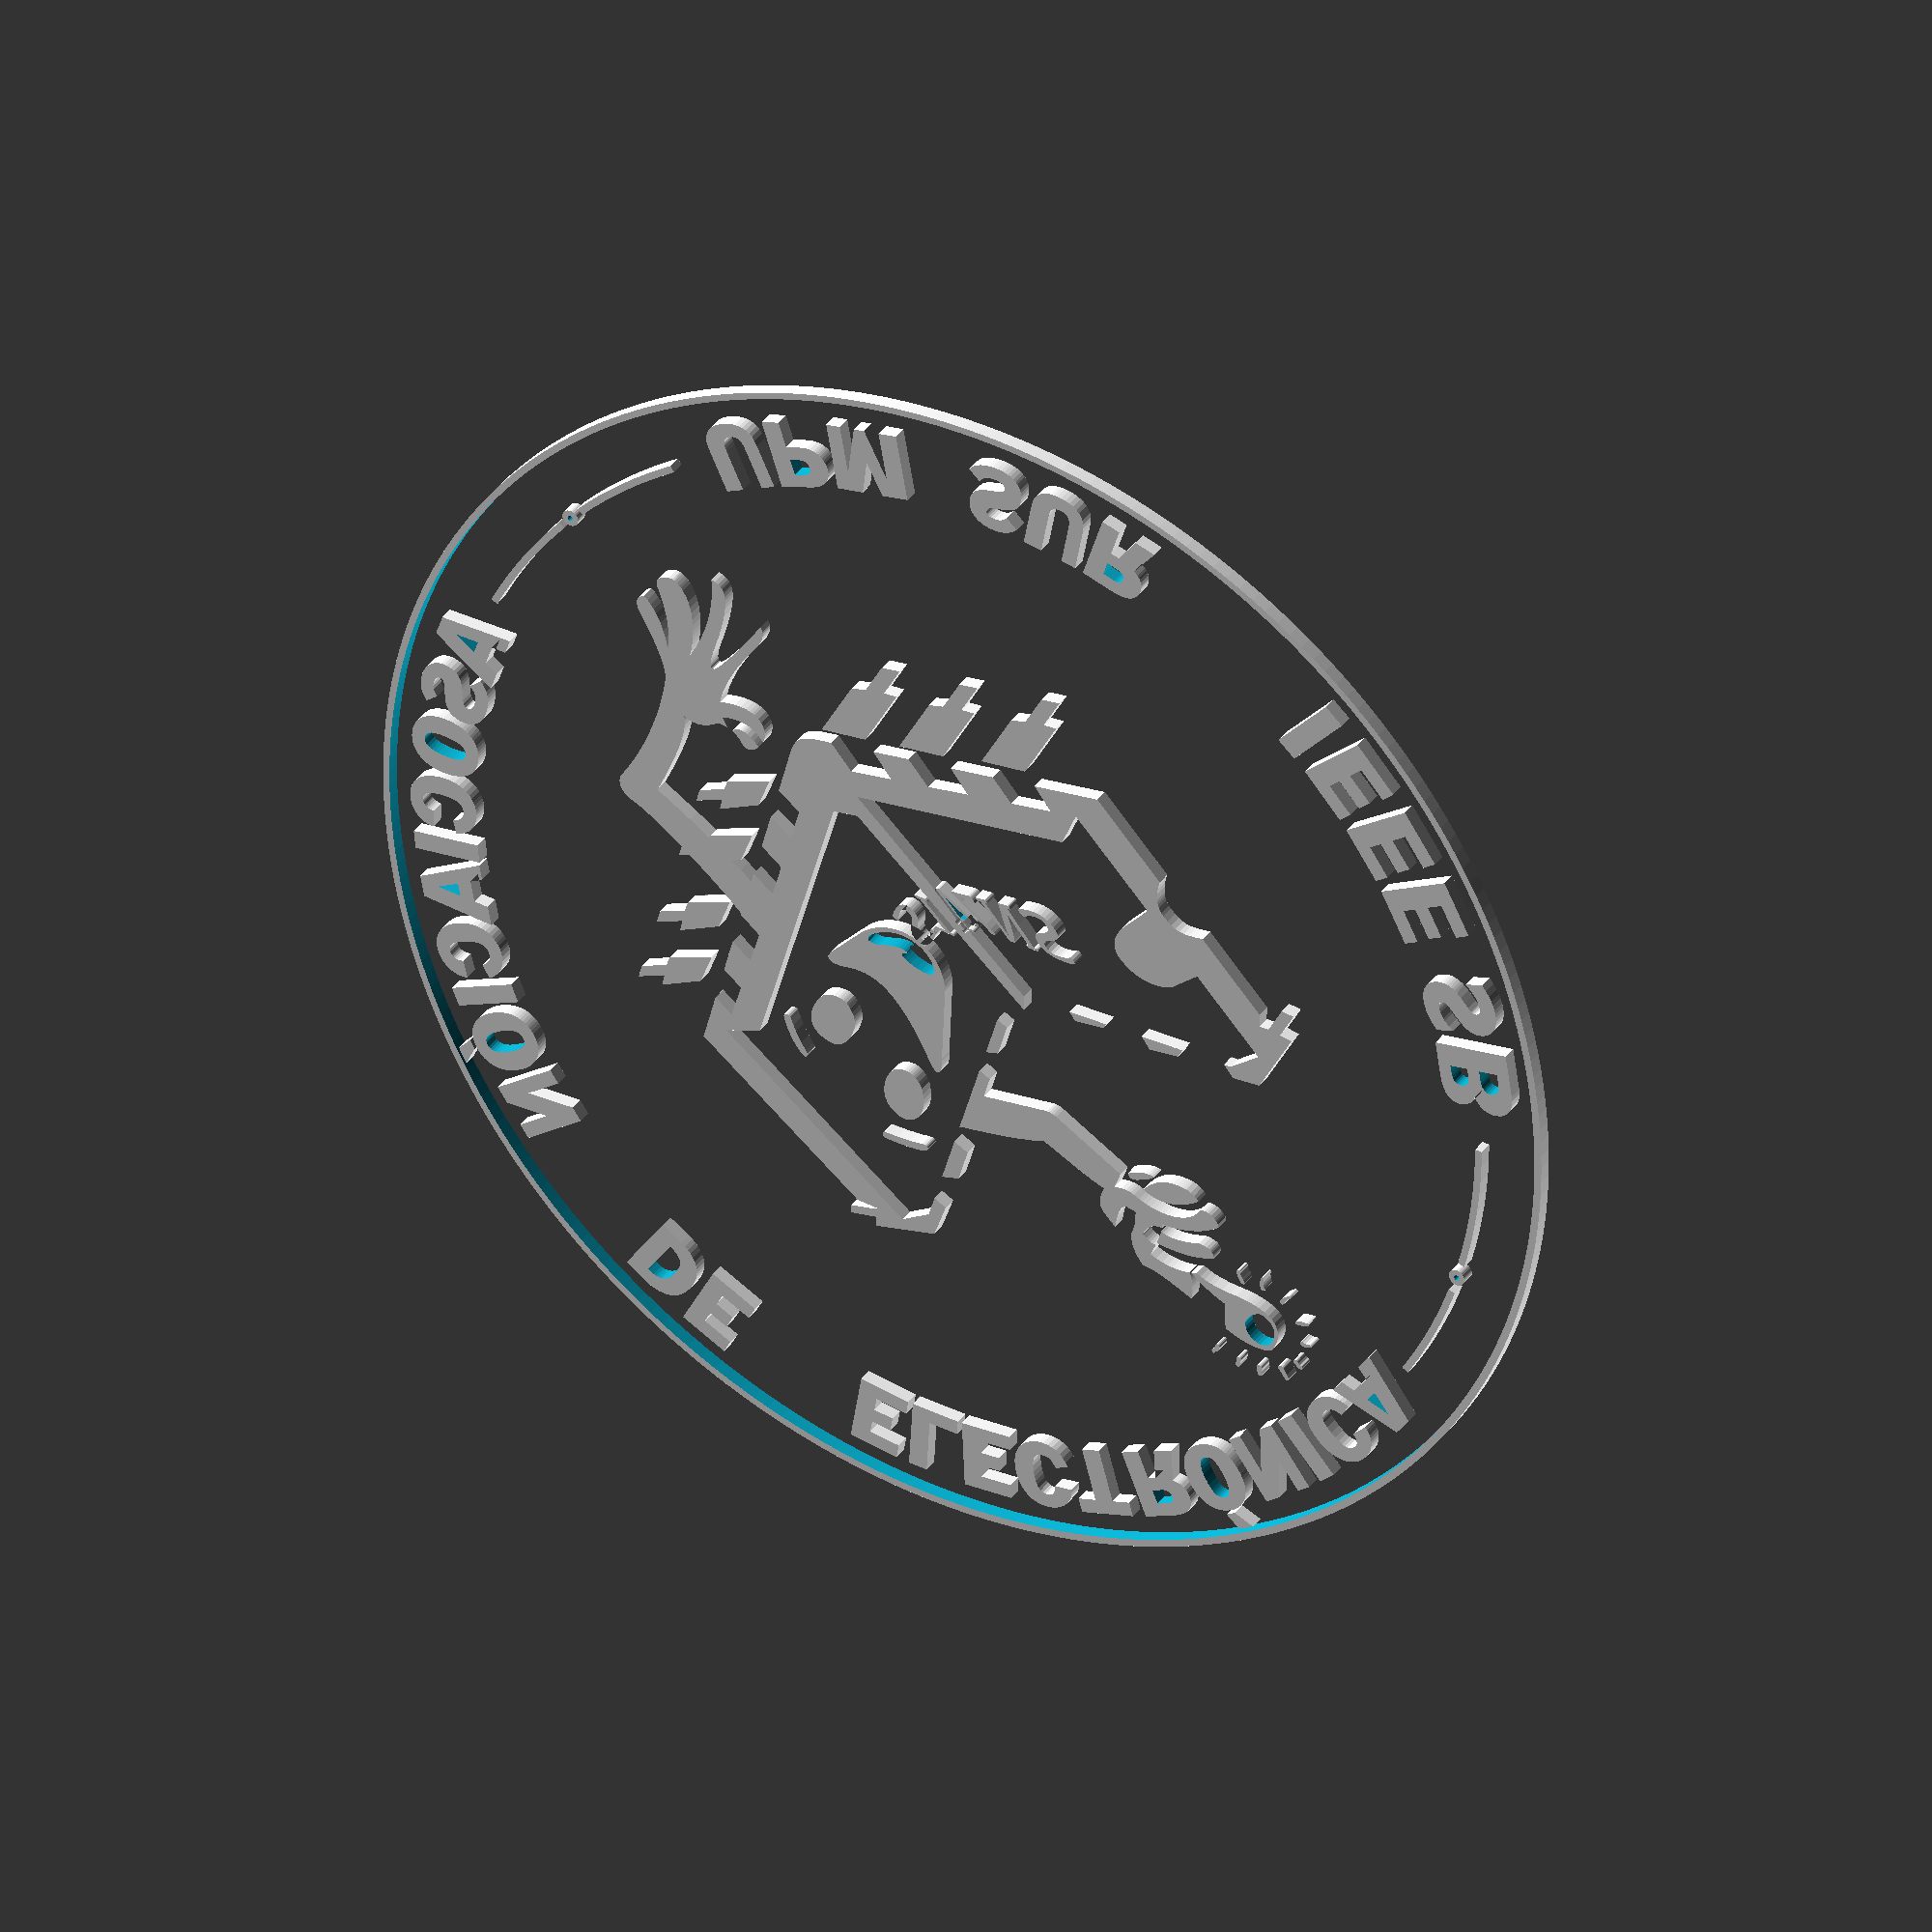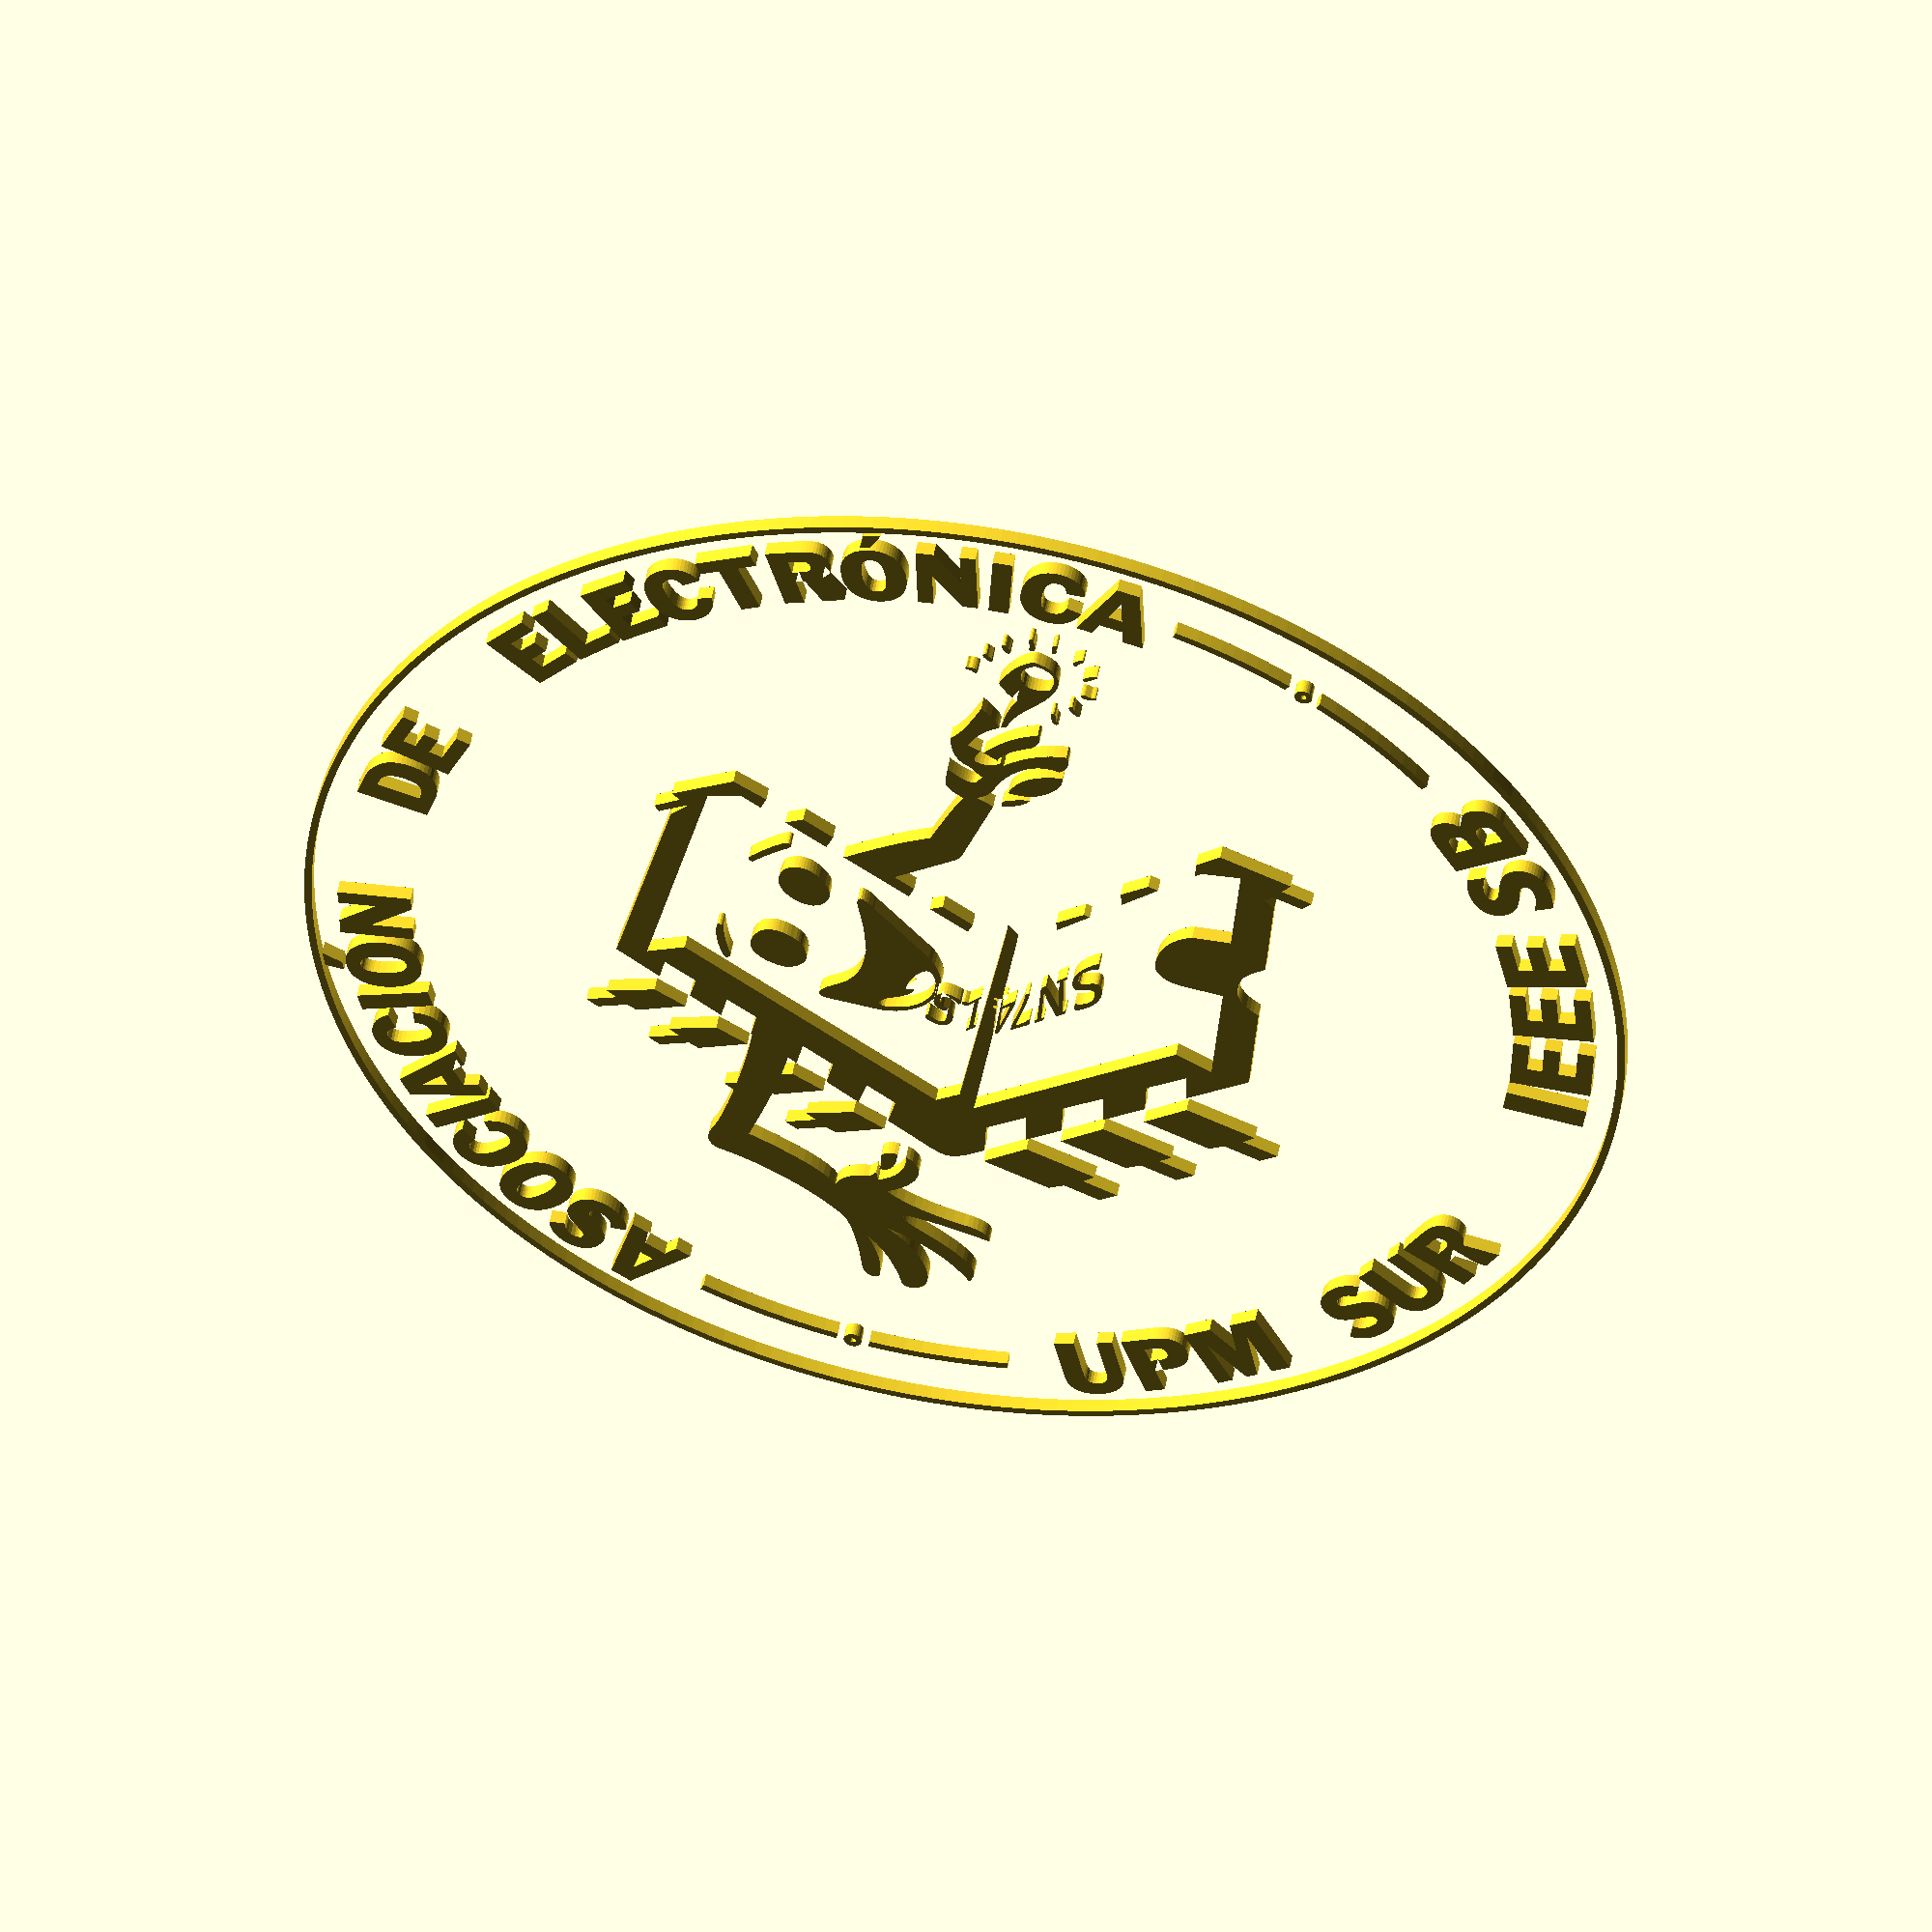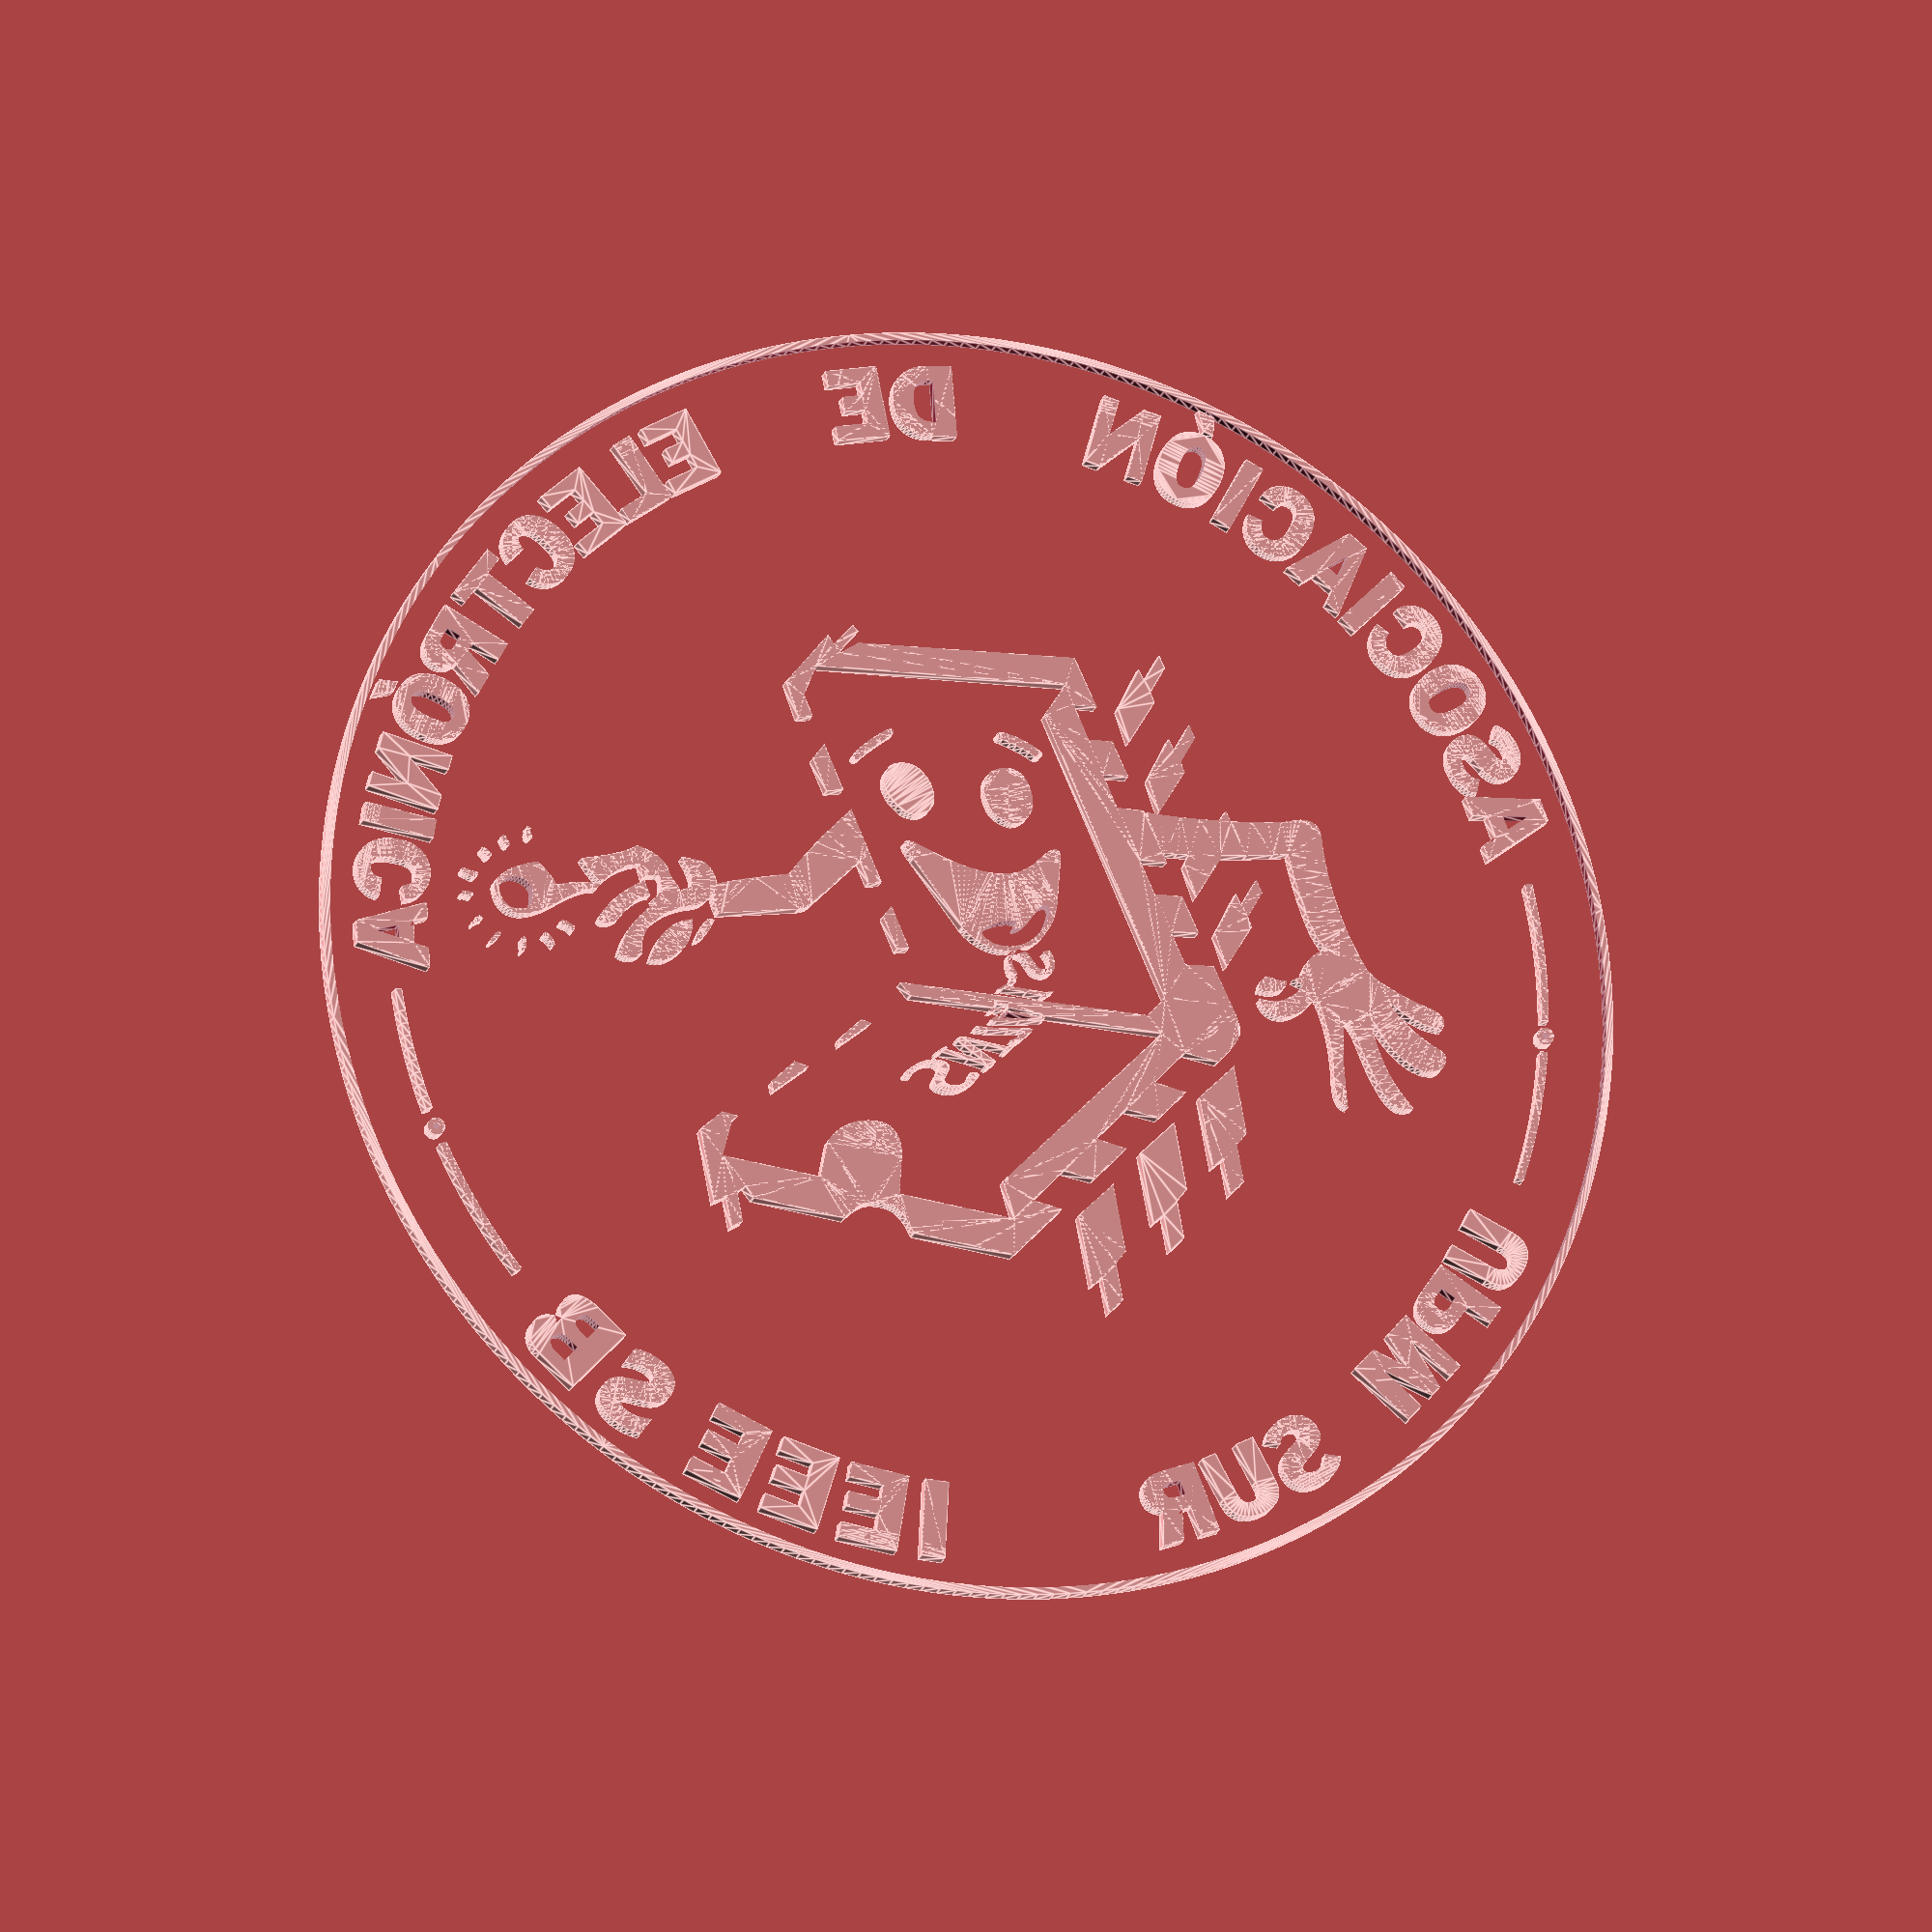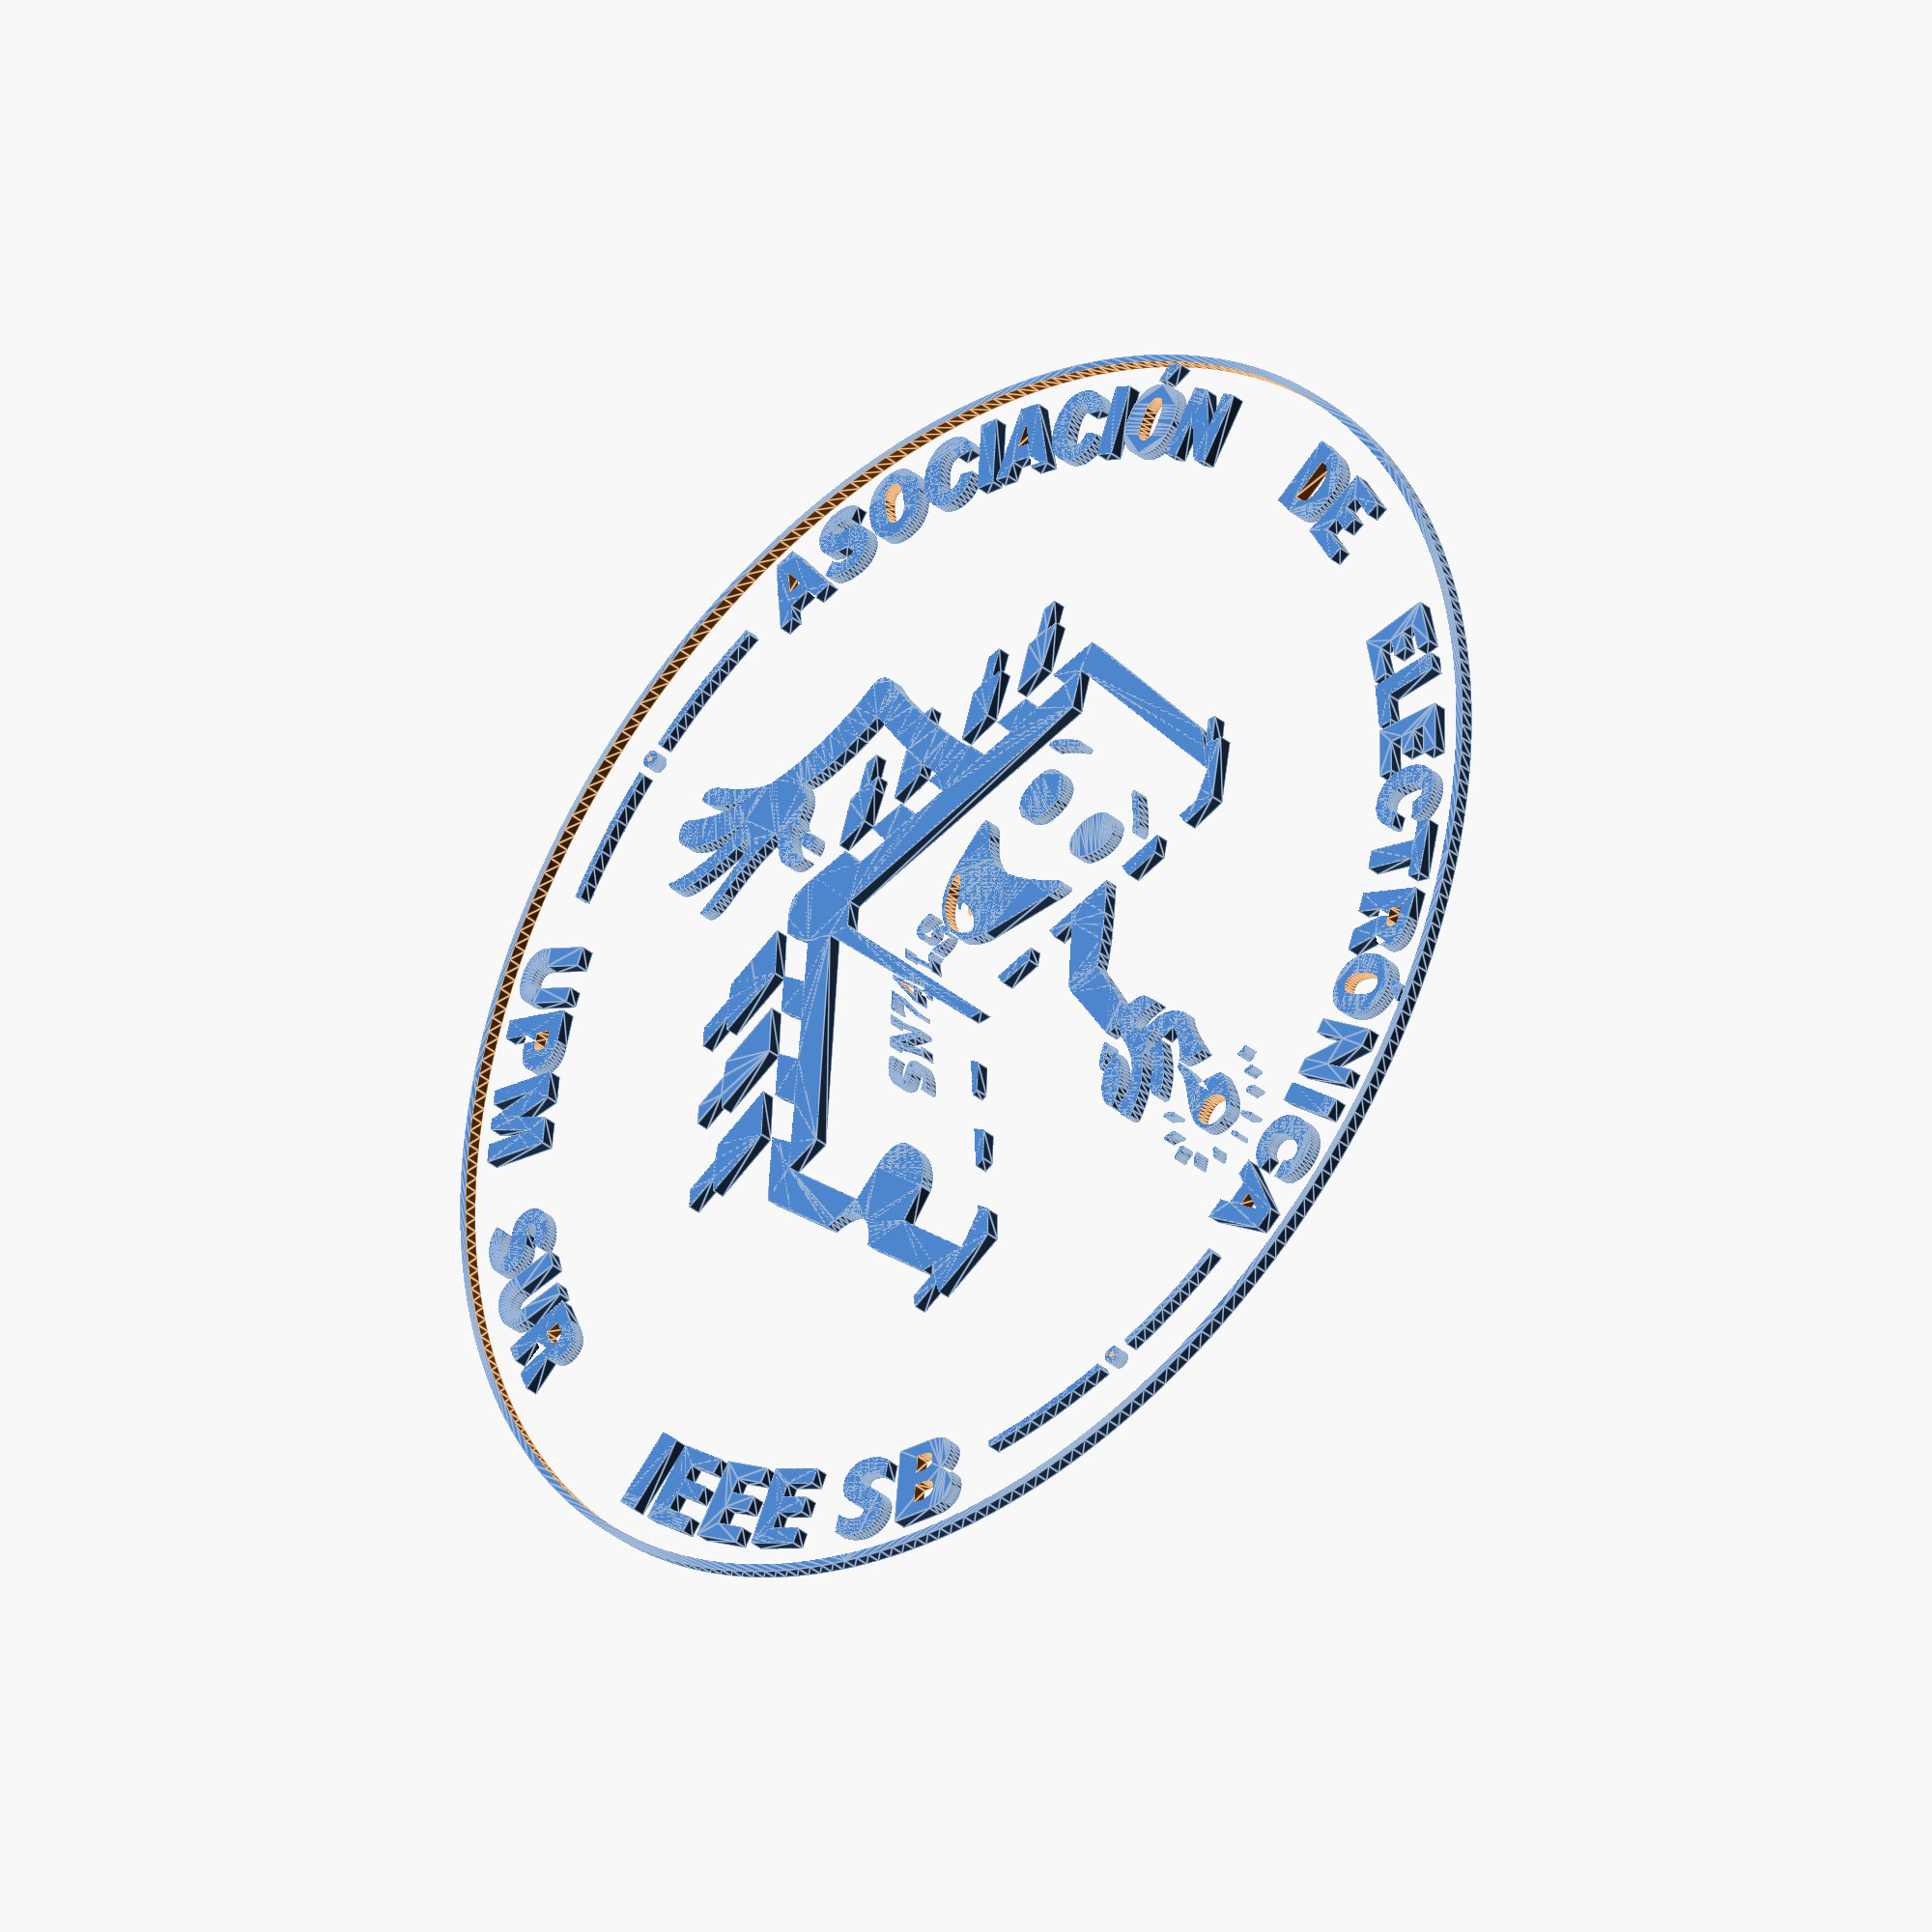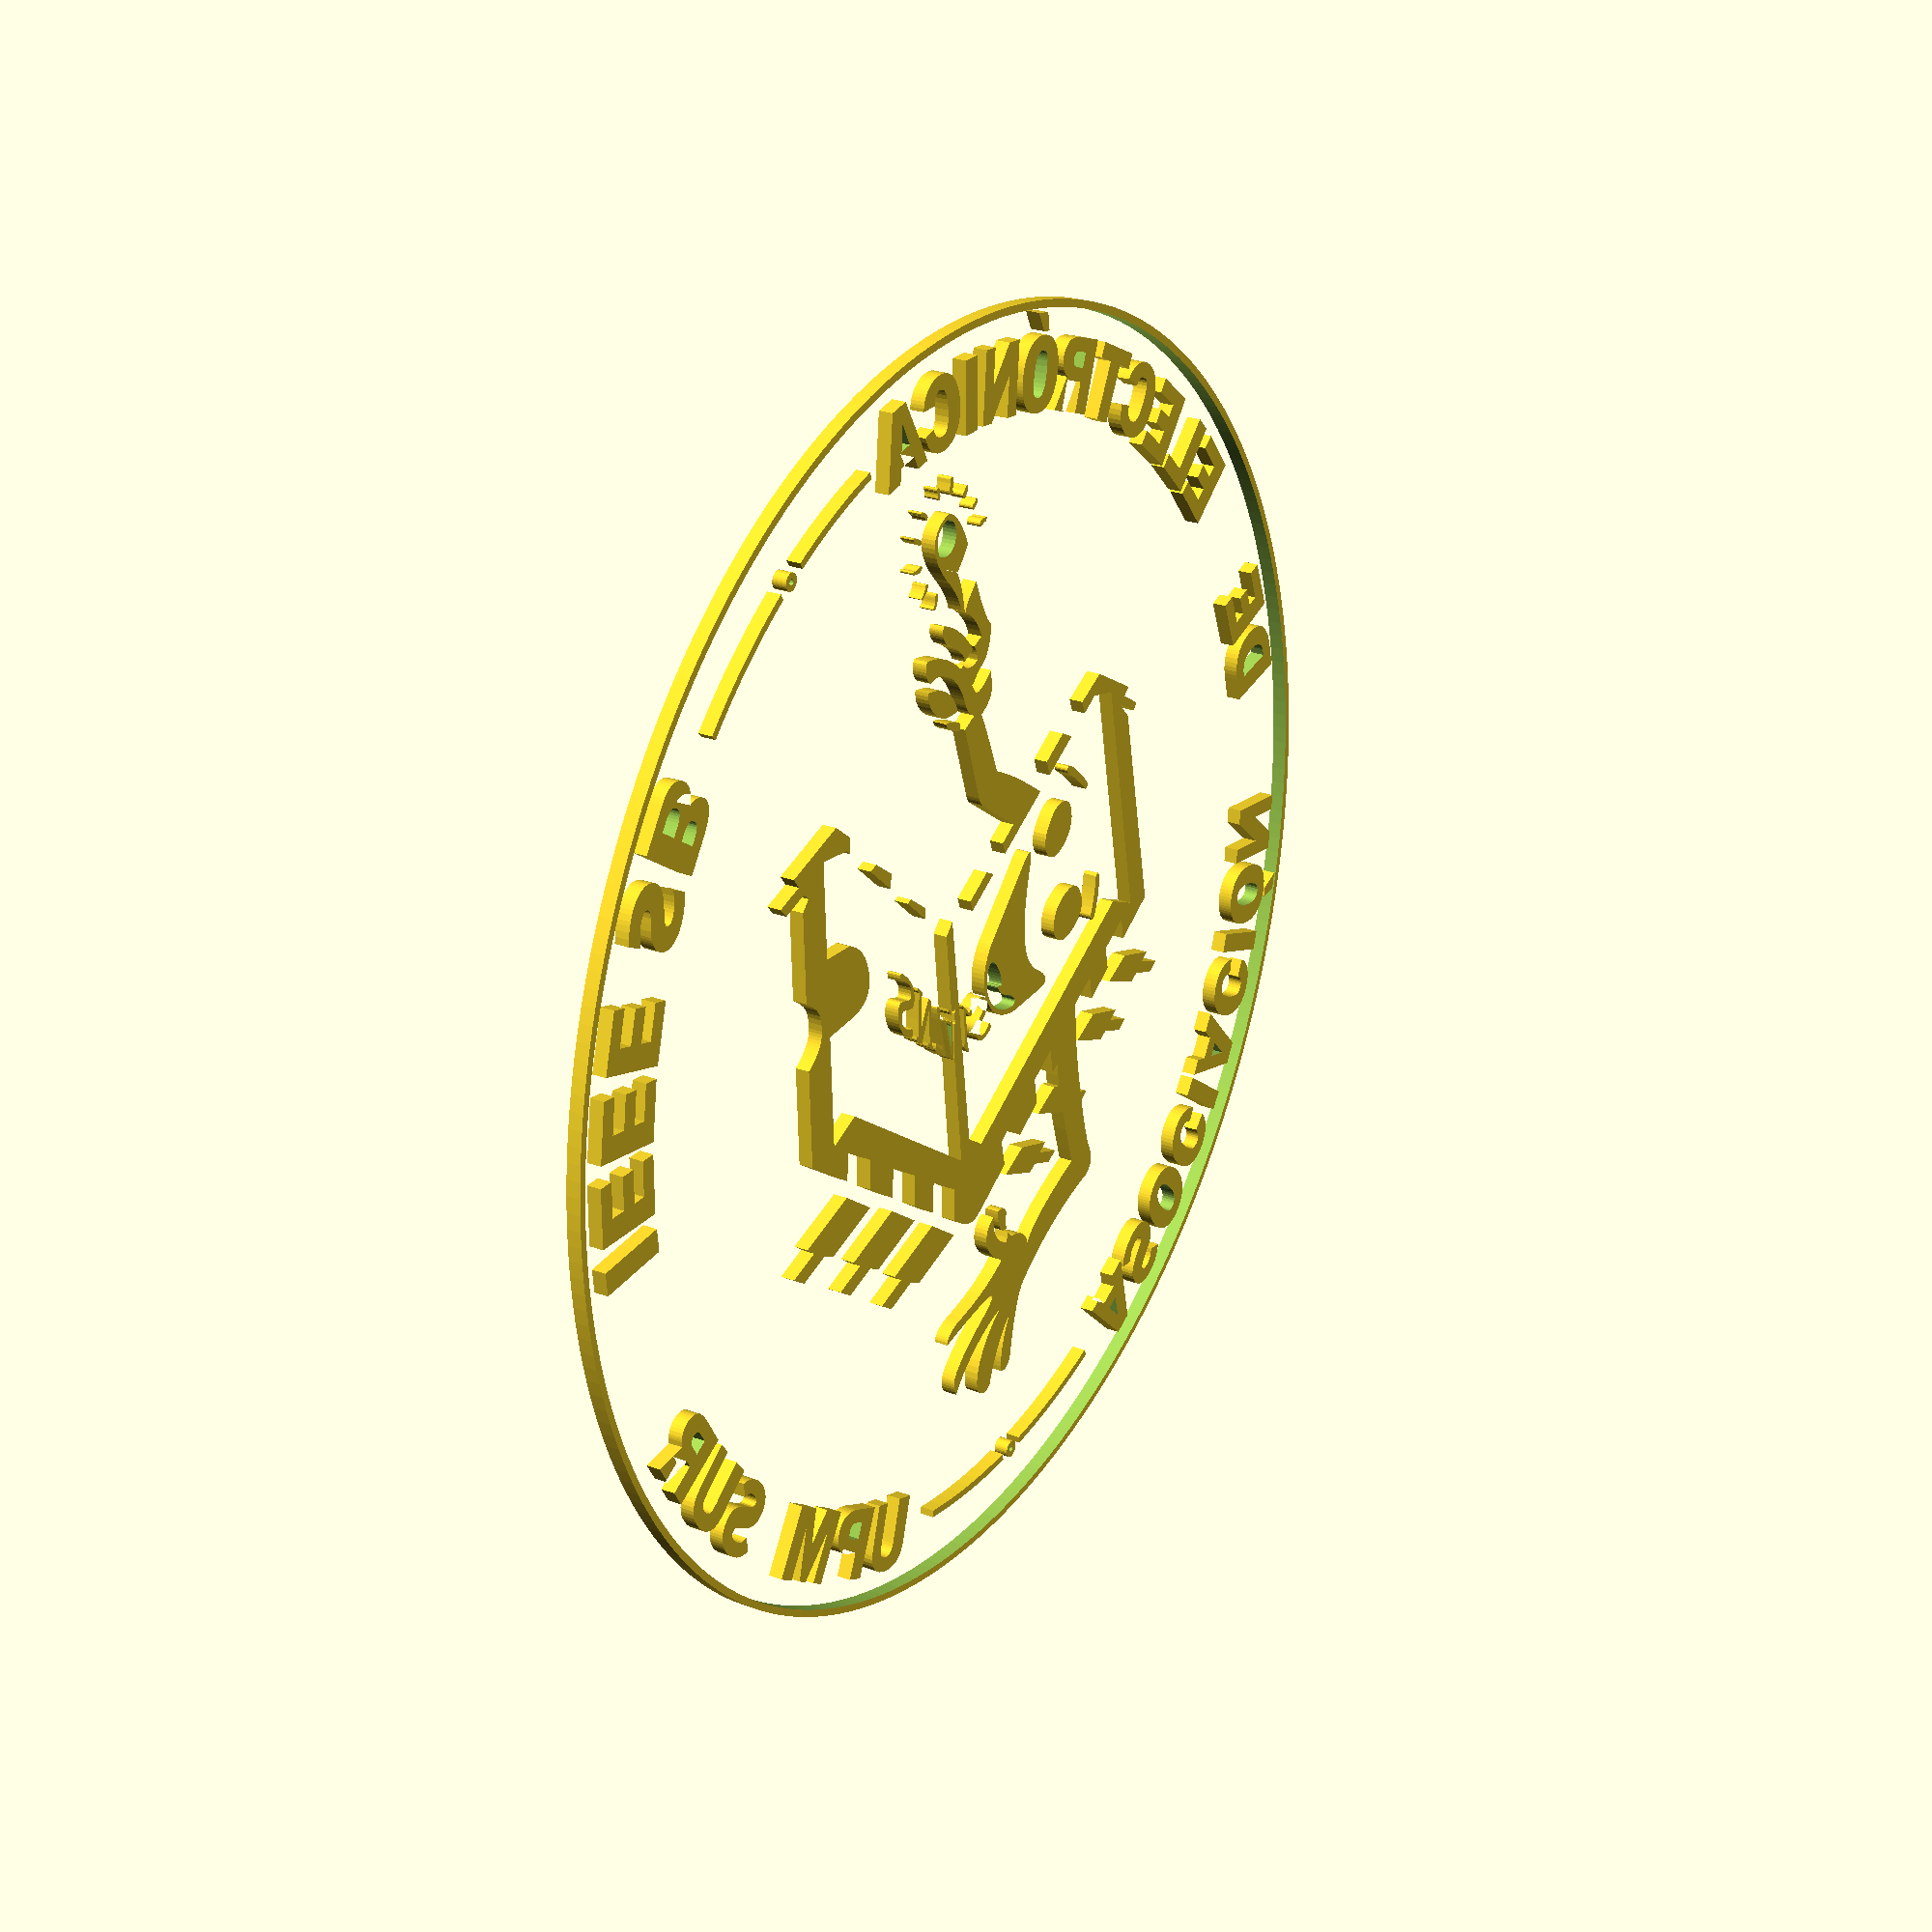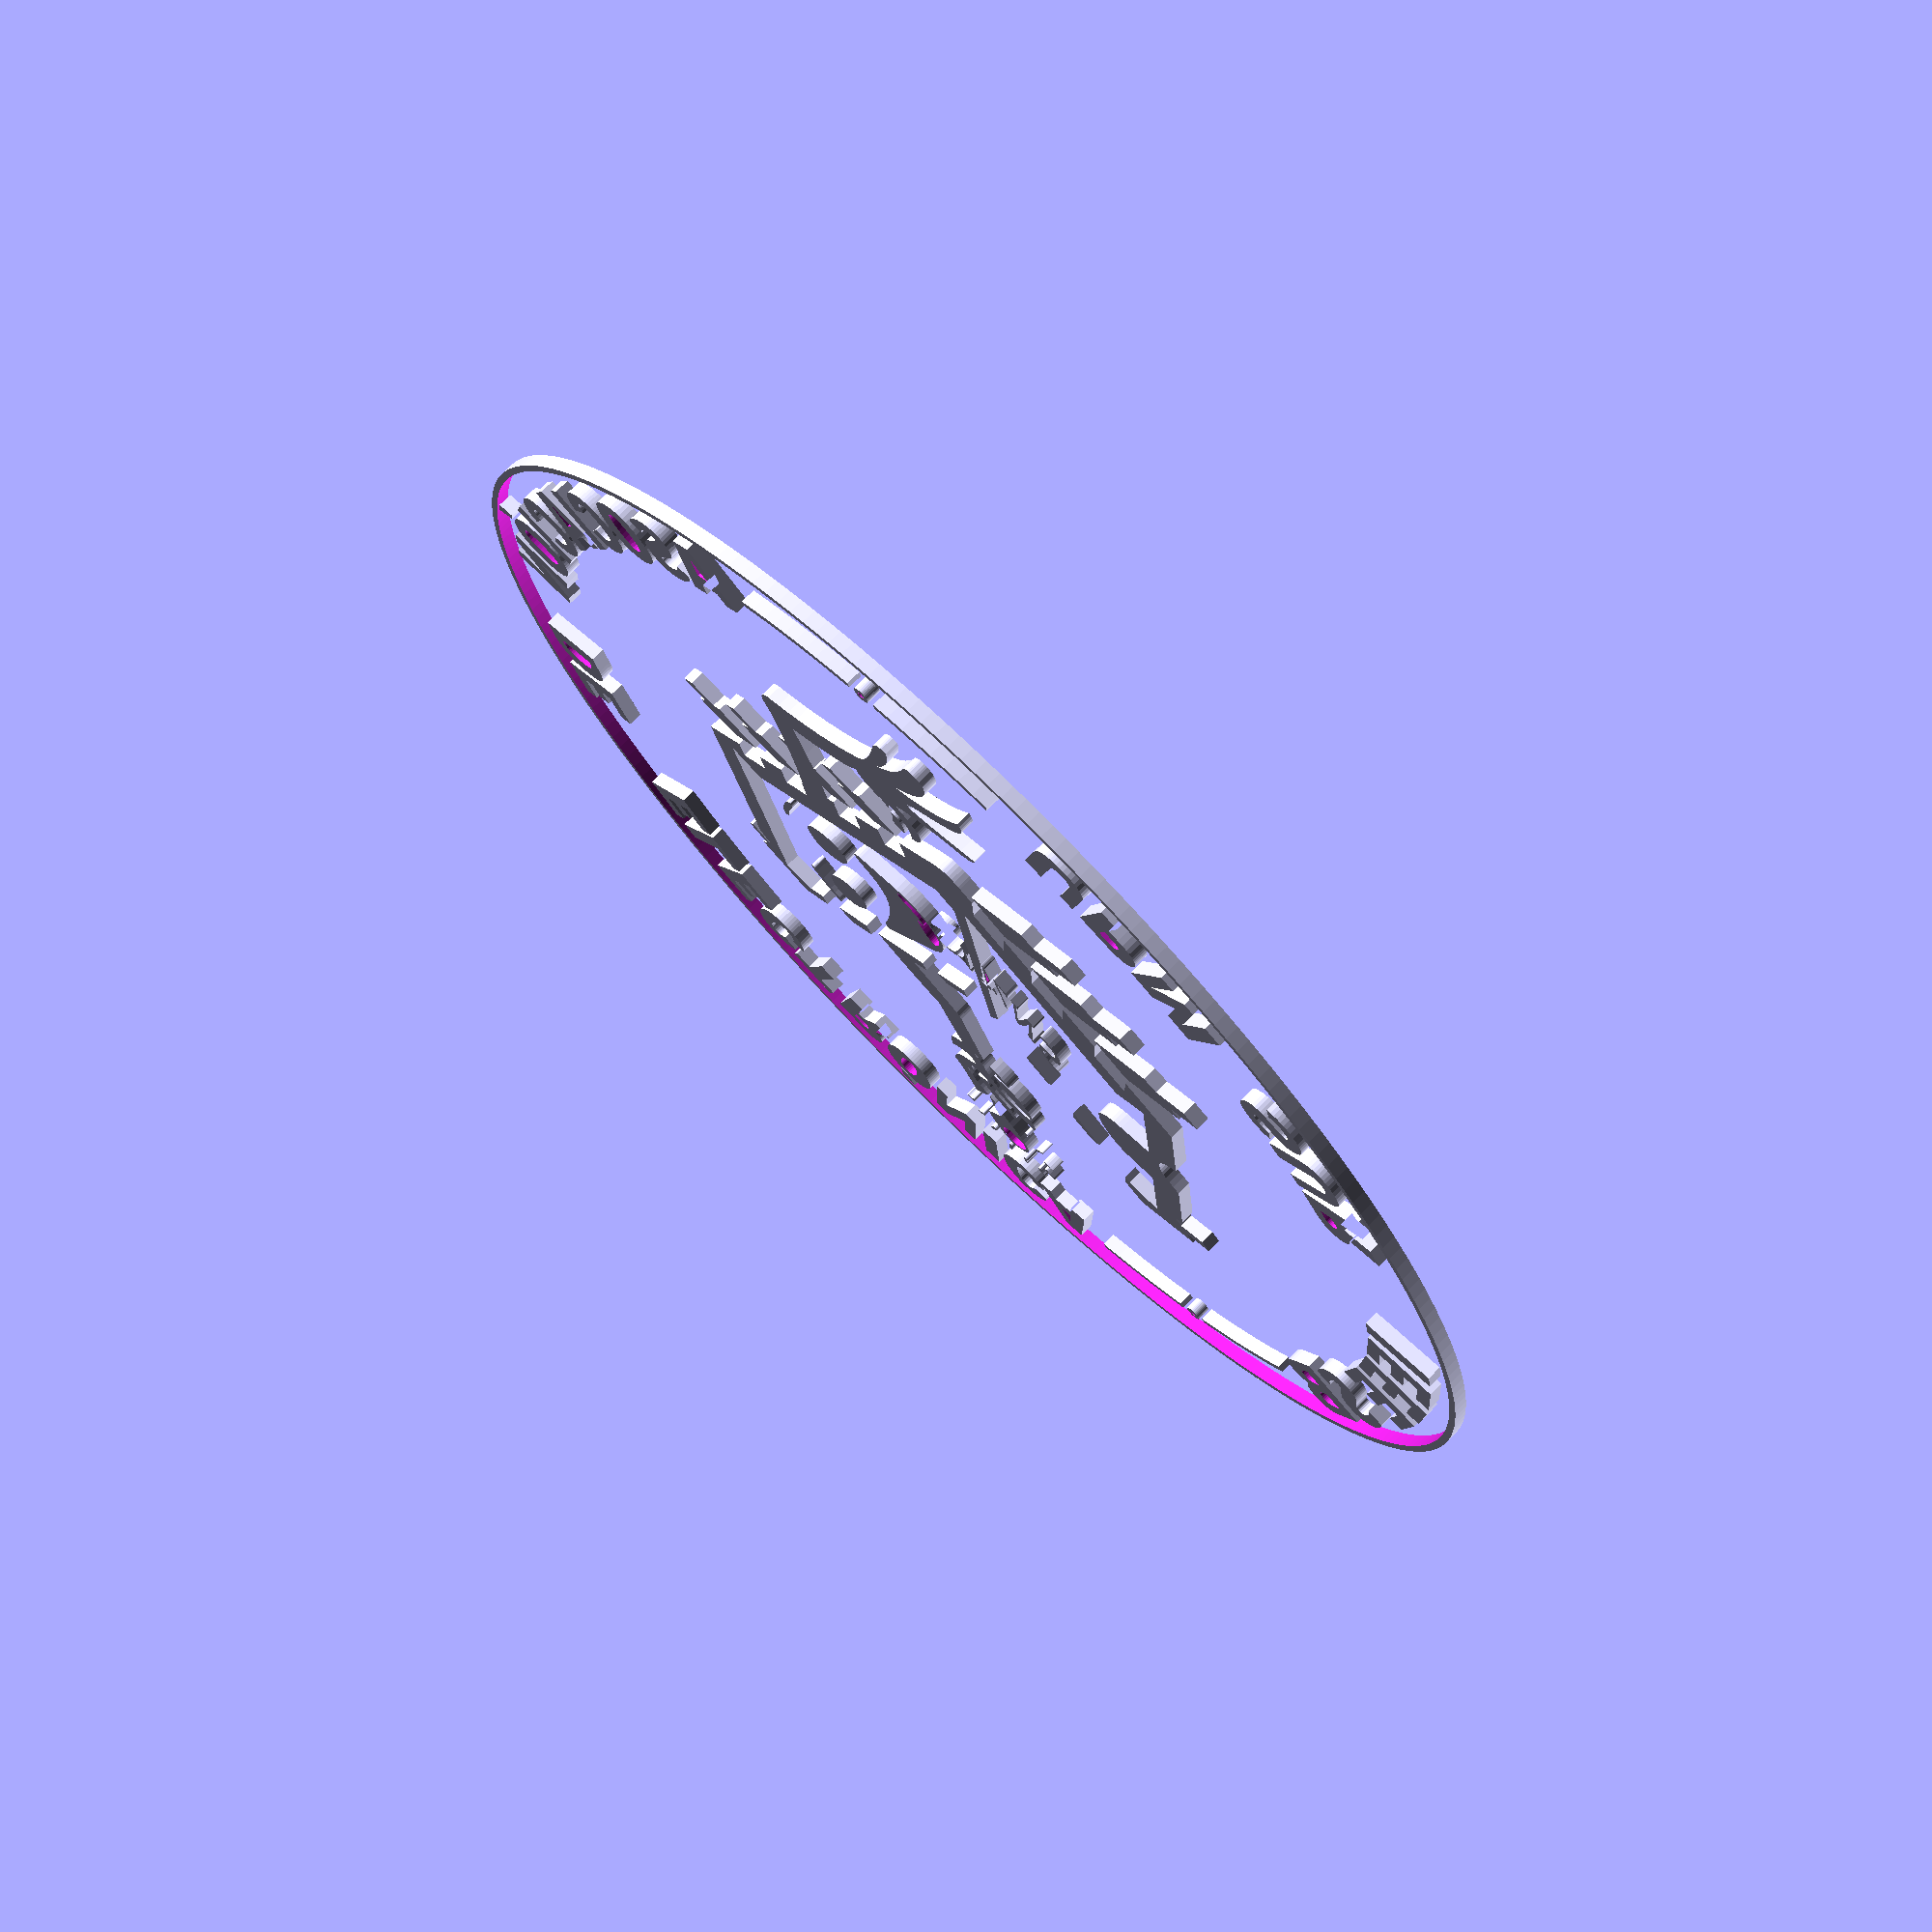
<openscad>

// Module names are of the form poly_<inkscape-path-id>().  As a result,
// you can associate a polygon in this OpenSCAD program with the corresponding
// SVG element in the Inkscape document by looking for the XML element with
// the attribute id="inkscape-path-id".

// fudge value is used to ensure that subtracted solids are a tad taller
// in the z dimension than the polygon being subtracted from.  This helps
// keep the resulting .stl file manifold.
fudge = 0.1;

module poly_path3221(h)
{
  scale([25.4/90, -25.4/90, 1]) union()
  {
    difference()
    {
       linear_extrude(height=h)
         polygon([[-78.842000,-656.575000],[-72.682000,-657.361000],[-67.424812,-658.481484],[-62.321000,-660.317375],[-57.370187,-662.868578],[-52.572000,-666.135000],[-48.791781,-669.581984],[-45.587000,-673.460875],[-42.957469,-677.771578],[-40.903000,-682.514000],[-39.441828,-687.643984],[-38.590875,-693.117375],[-38.350234,-698.934078],[-38.720000,-705.094000],[-39.611607,-711.011266],[-40.973922,-716.451812],[-42.806932,-721.415641],[-45.110625,-725.902750],[-47.884990,-729.913141],[-51.130016,-733.446812],[-54.845689,-736.503766],[-59.032000,-739.084000],[-65.656328,-741.858281],[-72.699625,-743.593250],[-80.161609,-744.289094],[-88.042000,-743.946000],[-118.164000,-740.734000],[-108.848000,-653.375000],[-78.842000,-656.575000]]);
       translate([0, 0, -fudge])
         linear_extrude(height=h+2*fudge)
           polygon([[-90.484000,-725.932000],[-83.441375,-726.157375],[-80.448578,-725.819641],[-77.808000,-725.182000],[-74.980830,-724.004312],[-72.465578,-722.374000],[-70.262256,-720.291062],[-68.370875,-717.755500],[-66.791447,-714.767313],[-65.523984,-711.326500],[-64.568498,-707.433063],[-63.925000,-703.087000],[-63.566844,-698.267891],[-63.573750,-693.947625],[-63.945531,-690.126297],[-64.682000,-686.804000],[-65.818875,-683.912547],[-67.390750,-681.385125],[-69.398000,-679.221641],[-71.841000,-677.422000],[-74.765250,-675.938875],[-78.216000,-674.725000],[-82.193250,-673.780375],[-86.697000,-673.105000],[-92.309000,-725.738000],[-90.484000,-725.932000]]);
    }
  }
}

module poly_rect3251(h)
{
  scale([25.4/90, -25.4/90, 1]) union()
  {
    linear_extrude(height=h)
      polygon([[-458.045830,-595.112952],[-403.663585,-526.111635],[-422.605862,-511.182593],[-476.988107,-580.183910]]);
  }
}

module poly_path3335(h)
{
  scale([25.4/90, -25.4/90, 1]) union()
  {
    linear_extrude(height=h)
      polygon([[544.566000,481.928000],[541.616156,479.332594],[538.569750,477.312250],[535.426219,475.866781],[532.185000,474.996000],[528.825750,474.598563],[525.325500,474.572000],[521.684250,474.916688],[517.902000,475.633000],[509.221750,478.044875],[498.593000,481.674000],[492.863875,483.495250],[488.814000,484.274000],[485.895500,483.962000],[484.657969,483.378500],[483.568000,482.510000],[482.628781,481.360969],[481.991250,480.081250],[481.656344,478.670656],[481.625000,477.129000],[481.968031,475.480891],[482.762750,473.751125],[484.008594,471.939797],[485.705000,470.047000],[488.741562,467.289266],[491.986250,464.917125],[495.439063,462.930672],[499.100000,461.330000],[506.550500,458.916125],[513.842000,457.307000],[497.729000,441.289000],[491.209000,443.484000],[486.310750,445.773750],[480.697000,449.052000],[474.790625,453.322000],[469.011000,458.579000],[465.316109,462.631984],[462.263875,466.707375],[459.854203,470.805078],[458.087000,474.925000],[456.932938,478.990016],[456.362750,482.920125],[456.376438,486.715422],[456.974000,490.376000],[458.098078,493.866016],[459.694375,497.146875],[461.762984,500.219047],[464.304000,503.083000],[467.251297,505.677016],[470.342125,507.742375],[473.576391,509.278797],[476.954000,510.286000],[480.413797,510.843531],[483.890375,511.030750],[487.384016,510.847094],[490.895000,510.292000],[498.173125,508.360250],[505.932000,505.524000],[512.405875,503.014750],[517.610000,501.659000],[519.783141,501.489672],[521.732125,501.763125],[523.457047,502.479266],[524.958000,503.638000],[526.161500,505.612875],[526.702000,508.478000],[526.463688,510.257781],[525.540250,512.286750],[523.931687,514.565094],[521.638000,517.093000],[518.690500,519.792422],[515.566000,522.136625],[512.264500,524.125516],[508.786000,525.759000],[501.337625,528.445375],[493.257000,530.675000],[510.114000,547.431000],[517.660500,544.102375],[524.403000,540.392000],[529.996125,536.760375],[534.096000,533.665000],[539.567000,528.704000],[543.097047,524.839266],[546.098625,520.880125],[548.571641,516.826672],[550.516000,512.679000],[551.896547,508.510656],[552.678125,504.393500],[552.860641,500.327344],[552.444000,496.312000],[551.414016,492.421578],[549.757875,488.727375],[547.475297,485.229484],[544.566000,481.928000]]);
  }
}

module poly_path3355(h)
{
  scale([25.4/90, -25.4/90, 1]) union()
  {
    linear_extrude(height=h)
      polygon([[-280.411000,634.715000],[-293.795000,623.463000],[-296.378375,620.870500],[-297.947000,618.419750],[-298.500875,616.111125],[-298.040000,613.945000],[-297.206141,612.644766],[-296.045375,611.647625],[-294.557422,610.952922],[-292.742000,610.560000],[-290.712156,610.486516],[-288.579750,610.749125],[-284.008000,612.283000],[-279.814750,614.753875],[-276.673000,617.806000],[-274.304750,621.762500],[-272.433000,626.949000],[-254.776000,622.445000],[-256.093098,618.286059],[-257.843156,614.400469],[-260.026199,610.788207],[-262.642250,607.449250],[-265.691332,604.383574],[-269.173469,601.591156],[-273.088684,599.071973],[-277.437000,596.826000],[-281.871391,595.024281],[-286.264625,593.735000],[-290.616797,592.957969],[-294.928000,592.693000],[-299.099312,592.939391],[-303.031750,593.693625],[-306.725312,594.955797],[-310.180000,596.726000],[-313.312969,598.959781],[-316.040000,601.615250],[-318.361281,604.691844],[-320.277000,608.189000],[-322.222703,613.318766],[-323.157875,618.099875],[-323.082609,622.532047],[-321.997000,626.615000],[-320.179562,630.400609],[-317.907250,633.937875],[-315.180062,637.226703],[-311.998000,640.267000],[-298.961000,651.732000],[-296.364516,654.463531],[-294.794125,657.030250],[-294.249922,659.432344],[-294.732000,661.670000],[-295.669109,663.148094],[-296.950375,664.269000],[-298.575703,665.032906],[-300.545000,665.440000],[-302.772266,665.476766],[-305.171375,665.129625],[-307.742047,664.398672],[-310.484000,663.284000],[-313.600453,661.659875],[-316.295875,659.861000],[-318.570359,657.887375],[-320.424000,655.739000],[-321.908281,653.349312],[-323.073250,650.648750],[-323.919094,647.637313],[-324.446000,644.315000],[-342.944000,648.713000],[-342.005611,653.447943],[-340.371703,657.930547],[-338.042287,662.160846],[-335.017375,666.138875],[-331.296979,669.864670],[-326.881109,673.338266],[-321.769779,676.559697],[-315.963000,679.529000],[-311.273797,681.445453],[-306.672625,682.820875],[-302.159391,683.655359],[-297.734000,683.949000],[-293.479250,683.705109],[-289.476500,682.924125],[-285.725750,681.606328],[-282.227000,679.752000],[-279.044562,677.392891],[-276.241250,674.560625],[-273.817063,671.255297],[-271.772000,667.477000],[-269.765156,662.196625],[-268.795000,657.289000],[-268.861344,652.754125],[-269.964000,648.592000],[-271.833156,644.741844],[-274.197500,641.145750],[-277.056844,637.803531],[-280.411000,634.715000]]);
  }
}

module poly_polygon3309(h)
{
  scale([25.4/90, -25.4/90, 1]) union()
  {
    linear_extrude(height=h)
      polygon([[243.639000,691.094000],[236.709000,671.598000],[275.047000,657.973000],[268.516000,639.596000],[230.180000,653.219000],[224.232000,636.488000],[264.414000,622.209000],[257.906000,603.896000],[190.191000,627.961000],[222.637000,719.258000],[291.471000,694.795000],[284.939000,676.418000]]);
  }
}

module poly_path3327(h)
{
  scale([25.4/90, -25.4/90, 1]) union()
  {
    linear_extrude(height=h)
      polygon([[602.041000,-137.612000],[603.407984,-137.670516],[604.766625,-138.364375],[605.221889,-138.967518],[605.409953,-139.751047],[605.242447,-140.722146],[604.631000,-141.888000],[603.439627,-142.812293],[601.729078,-143.148656],[599.708334,-143.040316],[597.586375,-142.630500],[593.874734,-141.479344],[592.266000,-140.841000],[591.804453,-140.657766],[590.930875,-140.029875],[590.411859,-138.840047],[590.524873,-137.997756],[591.014000,-136.971000],[591.364000,-136.525469],[592.352250,-135.698000],[593.886125,-135.252281],[594.828727,-135.411230],[595.873000,-135.952000],[597.851500,-137.116156],[599.480500,-137.666250],[600.847750,-137.774219],[602.041000,-137.612000]]);
  }
}

module poly_path3245(h)
{
  scale([25.4/90, -25.4/90, 1]) union()
  {
    linear_extrude(height=h)
      polygon([[-645.743000,-331.793000],[-642.565281,-328.680641],[-639.125250,-325.773875],[-635.423094,-323.072422],[-631.459000,-320.576000],[-624.591422,-317.025328],[-618.009125,-314.567875],[-611.712016,-313.203734],[-605.700000,-312.933000],[-600.068812,-313.531500],[-594.914250,-314.776500],[-590.236312,-316.668000],[-586.035000,-319.206000],[-582.309766,-322.149750],[-579.060125,-325.260000],[-576.286172,-328.536750],[-573.988000,-331.980000],[-571.126000,-337.840375],[-569.323000,-343.817000],[-568.584125,-349.819500],[-568.917000,-355.759000],[-570.296625,-361.579500],[-572.700000,-367.226000],[-576.134125,-372.655125],[-580.604000,-377.824000],[-593.104000,-364.532000],[-588.661000,-358.751000],[-587.248625,-355.718375],[-586.431000,-351.860000],[-586.375687,-349.696063],[-586.730250,-347.476250],[-587.494688,-345.200563],[-588.669000,-342.869000],[-590.117438,-340.729109],[-591.737250,-338.973125],[-593.528437,-337.601328],[-595.491000,-336.614000],[-597.640672,-336.007766],[-599.994625,-335.781875],[-602.552766,-335.936047],[-605.315000,-336.470000],[-611.554500,-338.692000],[-618.817000,-342.462000],[-624.796953,-346.216500],[-629.688375,-349.854000],[-633.491359,-353.374500],[-636.206000,-356.778000],[-637.865766,-360.113953],[-638.504125,-363.433125],[-638.121172,-366.735234],[-636.717000,-370.020000],[-635.232184,-372.116252],[-633.503969,-373.740766],[-631.532332,-374.893553],[-629.317250,-375.574625],[-626.858699,-375.783994],[-624.156656,-375.521672],[-621.211098,-374.787670],[-618.022000,-373.582000],[-607.674000,-393.644000],[-611.053469,-395.295672],[-614.668250,-396.437625],[-618.518156,-397.069766],[-622.603000,-397.192000],[-626.773969,-396.781328],[-630.881000,-395.814625],[-634.924281,-394.291609],[-638.904000,-392.212000],[-642.678000,-389.602328],[-646.104000,-386.489125],[-649.182000,-382.872109],[-651.912000,-378.751000],[-654.129734,-374.498531],[-655.801375,-370.264250],[-656.926828,-366.048344],[-657.506000,-361.851000],[-657.577594,-357.709703],[-657.180250,-353.661875],[-656.313781,-349.707609],[-654.978000,-345.847000],[-653.222422,-342.110375],[-651.098125,-338.522250],[-648.605016,-335.083000],[-645.743000,-331.793000]]);
  }
}

module poly_path3337(h)
{
  scale([25.4/90, -25.4/90, 1]) union()
  {
    linear_extrude(height=h)
      polygon([[594.127000,-171.073000],[588.762750,-168.211125],[585.408250,-166.683109],[581.762000,-165.545000],[581.257281,-165.325953],[580.299750,-164.599625],[579.724344,-163.262234],[579.840855,-162.331959],[580.366000,-161.210000],[581.196346,-160.186545],[582.129266,-159.520172],[584.111625,-159.017125],[585.930672,-159.217766],[587.204000,-159.639000],[591.379125,-162.450000],[594.388953,-164.397187],[597.214000,-165.807000],[598.287602,-166.351023],[599.014750,-167.031312],[599.646250,-168.593500],[599.541625,-170.079187],[599.134000,-171.074000],[598.515062,-171.610047],[597.481750,-171.892125],[596.022812,-171.764891],[594.127000,-171.073000]]);
  }
}

module poly_path3291(h)
{
  scale([25.4/90, -25.4/90, 1]) union()
  {
    linear_extrude(height=h)
      polygon([[-8.577000,84.543000],[-0.781500,83.371000],[4.926000,82.016000],[6.547688,81.373219],[7.305000,80.716750],[7.201313,80.046406],[6.240000,79.362000],[2.760000,77.628000],[-3.546859,79.392922],[-10.791875,80.891125],[-18.971203,82.118016],[-28.081000,83.069000],[-53.837000,85.434000],[-59.365875,86.204500],[-63.421000,87.080000],[-65.081000,87.885000],[-65.093625,88.361125],[-64.492000,88.928000],[-46.638000,100.951000],[-44.987625,101.810000],[-43.305000,102.183000],[-41.522750,102.118000],[-39.580000,101.663000],[-36.794375,100.516500],[-34.467000,99.013000],[-38.916937,97.799594],[-43.207500,96.205750],[-47.330812,94.238781],[-51.279000,91.906000],[-54.481000,89.820000],[-47.179875,88.594625],[-33.731000,87.154000],[-8.577000,84.543000]]);
  }
}

module poly_path3293(h)
{
  scale([25.4/90, -25.4/90, 1]) union()
  {
    linear_extrude(height=h)
      polygon([[398.609000,-579.683000],[394.217609,-573.319625],[390.946625,-567.101000],[388.796328,-561.027125],[387.767000,-555.098000],[387.648750,-549.436641],[388.231750,-544.166125],[389.516375,-539.286547],[391.503000,-534.798000],[393.951766,-530.730359],[396.625625,-527.113375],[399.524672,-523.946953],[402.649000,-521.231000],[408.100875,-517.651000],[413.801000,-515.106000],[419.661375,-513.613875],[425.596000,-513.192000],[431.544750,-513.823625],[437.450000,-515.494000],[443.270000,-518.213000],[448.964000,-521.994000],[437.359000,-536.075000],[431.062000,-532.399000],[427.876250,-531.381625],[423.945000,-531.058000],[421.792531,-531.276813],[419.635750,-531.909250],[417.474844,-532.955312],[415.310000,-534.415000],[413.370000,-536.122734],[411.832750,-537.951875],[410.698625,-539.902328],[409.968000,-541.974000],[409.637984,-544.183328],[409.711375,-546.546875],[410.188078,-549.064734],[411.068000,-551.737000],[414.061875,-557.645000],[418.720000,-564.372000],[423.201469,-569.829000],[427.428500,-574.221000],[431.401281,-577.548000],[435.120000,-579.810000],[438.639953,-581.034156],[442.013375,-581.247500],[445.240359,-580.449844],[448.321000,-578.641000],[450.212502,-576.902777],[451.605266,-574.982844],[452.499303,-572.881176],[452.894625,-570.597750],[452.791244,-568.132543],[452.189172,-565.485531],[451.088420,-562.656691],[449.489000,-559.646000],[468.083000,-546.843000],[470.147922,-549.986625],[471.737625,-553.428000],[472.852016,-557.167125],[473.491000,-561.204000],[473.610969,-565.393313],[473.171250,-569.589750],[472.171656,-573.793313],[470.612000,-578.004000],[468.501531,-582.078031],[465.846750,-585.870250],[462.647844,-589.380844],[458.905000,-592.610000],[454.967937,-595.347844],[450.979500,-597.541750],[446.940062,-599.191531],[442.850000,-600.297000],[438.750719,-600.892313],[434.685000,-601.010250],[430.653031,-600.650813],[426.655000,-599.814000],[422.723094,-598.546516],[418.893750,-596.893625],[415.166781,-594.855422],[411.542000,-592.432000],[408.052391,-589.674125],[404.733875,-586.629750],[401.586172,-583.299250],[398.609000,-579.683000]]);
  }
}

module poly_polygon3357(h)
{
  scale([25.4/90, -25.4/90, 1]) union()
  {
    linear_extrude(height=h)
      polygon([[-310.504000,-11.662000],[-335.785000,-46.136000],[-345.065000,-58.791000],[-349.255000,-44.128000],[-373.343000,-73.453000],[-377.531000,-56.696000],[-354.491000,-28.419000],[-356.949000,-15.123000],[-354.263000,-12.020000],[-316.788000,31.277000]]);
  }
}

module poly_polygon3365(h)
{
  scale([25.4/90, -25.4/90, 1]) union()
  {
    linear_extrude(height=h)
      polygon([[-127.228000,372.697000],[-112.564000,386.312000],[-112.564000,432.395000],[-92.667000,447.057000],[-92.667000,402.021000],[-78.004000,411.447000],[-78.004000,322.426000],[-127.228000,287.867000]]);
  }
}

module poly_path3213(h)
{
  scale([25.4/90, -25.4/90, 1]) union()
  {
    linear_extrude(height=h)
      polygon([[-111.952000,-225.778000],[-113.479594,-222.777203],[-114.898059,-219.185834],[-116.316500,-214.342375],[-117.407566,-208.353244],[-117.843906,-201.324859],[-117.298168,-193.363639],[-116.554722,-189.066470],[-115.443000,-184.576000],[-113.839031,-181.869859],[-111.797262,-179.125533],[-108.896250,-176.021125],[-105.111457,-172.982201],[-100.418344,-170.434328],[-97.723499,-169.477525],[-94.792371,-168.803072],[-91.621894,-168.464165],[-88.209000,-168.514000],[-84.455203,-169.845219],[-80.548646,-171.681121],[-75.987375,-174.450000],[-71.295182,-178.266441],[-69.063675,-180.603306],[-66.995859,-183.245031],[-65.157210,-186.205940],[-63.613201,-189.500355],[-62.429306,-193.142601],[-61.671000,-197.147000],[-60.748828,-201.254938],[-60.171076,-205.733211],[-60.026625,-211.244000],[-60.698783,-217.349539],[-61.460875,-220.488538],[-62.570859,-223.612063],[-64.076651,-226.665392],[-66.026162,-229.593805],[-68.467307,-232.342581],[-71.448000,-234.857000],[-75.812641,-236.482375],[-80.581014,-237.692141],[-86.462375,-238.435500],[-89.677212,-238.460920],[-92.998439,-238.164109],[-96.368771,-237.476525],[-99.730922,-236.329625],[-103.027606,-234.654865],[-106.201537,-232.383703],[-109.195430,-229.447596],[-111.952000,-225.778000]]);
  }
}

module poly_path3283(h)
{
  scale([25.4/90, -25.4/90, 1]) union()
  {
    difference()
    {
       linear_extrude(height=h)
         polygon([[-1.789000,-45.780000],[42.731000,-136.390000],[44.345875,-139.210609],[47.532000,-145.730125],[48.936859,-149.466514],[49.801625,-153.035078],[49.815328,-156.071635],[49.405854,-157.276603],[48.667000,-158.212000],[47.602511,-158.784840],[46.273107,-158.964848],[43.003672,-158.342781],[39.226932,-156.738637],[35.311125,-154.545250],[28.535266,-149.962094],[25.622000,-147.736000],[15.788708,-141.208861],[6.443117,-135.356617],[-2.430372,-130.150369],[-10.847359,-125.561219],[-18.823447,-121.560268],[-26.374234,-118.118617],[-33.515323,-115.207369],[-40.262312,-112.797625],[-46.630804,-110.860486],[-52.636398,-109.367055],[-58.294696,-108.288432],[-63.621297,-107.595719],[-68.631802,-107.260018],[-73.341812,-107.252430],[-77.766928,-107.544057],[-81.922750,-108.106000],[-89.488914,-109.925242],[-96.165109,-112.478969],[-102.076141,-115.535992],[-107.346812,-118.865125],[-116.466297,-125.414969],[-120.564719,-128.173305],[-124.522000,-130.279000],[-128.115456,-131.610302],[-131.076771,-132.255199],[-133.461182,-132.296551],[-135.323922,-131.817219],[-136.720226,-130.900062],[-137.705330,-129.627941],[-138.334468,-128.083717],[-138.662875,-126.350250],[-138.638436,-122.647027],[-138.073891,-119.181156],[-137.092000,-115.613000],[-124.522000,-68.126000],[-122.578787,-61.109012],[-120.204920,-54.707797],[-117.477120,-48.899855],[-114.472109,-43.662687],[-111.266608,-38.973793],[-107.937338,-34.810672],[-104.561020,-31.150824],[-101.214375,-27.971750],[-94.916990,-22.965922],[-89.658953,-19.613187],[-84.716000,-17.147000],[-79.223234,-15.174062],[-73.927625,-13.653750],[-68.827203,-12.557562],[-63.920000,-11.857000],[-64.246000,-11.851000],[-67.580500,-11.348781],[-70.442500,-10.449250],[-72.827500,-9.151844],[-74.731000,-7.456000],[-76.362172,-5.330906],[-77.910375,-2.777000],[-80.756000,3.621000],[-83.131500,8.851125],[-85.492000,12.174000],[-86.776203,13.242359],[-88.264125,14.062375],[-91.856000,14.957000],[-95.306000,14.841000],[-96.719094,14.405188],[-97.922000,13.717000],[-98.883594,12.721531],[-99.561500,11.370000],[-99.955156,9.662219],[-100.064000,7.598000],[-99.749937,4.339313],[-98.903750,0.913750],[-97.527687,-2.674937],[-95.624000,-6.423000],[-98.057375,-7.692750],[-100.853000,-7.998000],[-102.356750,-7.721313],[-103.603250,-7.087250],[-104.591375,-6.095063],[-105.320000,-4.744000],[-106.249750,-0.509000],[-106.638000,6.063000],[-106.405125,10.165828],[-105.574500,13.697625],[-104.148375,16.655859],[-102.129000,19.038000],[-99.641531,20.796859],[-96.764250,21.926375],[-93.501094,22.429453],[-89.856000,22.309000],[-86.977453,21.814109],[-84.397125,21.009375],[-82.112484,19.895453],[-80.121000,18.473000],[-78.366656,16.690422],[-76.763250,14.466375],[-75.310219,11.801891],[-74.007000,8.698000],[-71.437875,2.785000],[-68.949000,-1.307000],[-67.589156,-2.711375],[-65.943750,-3.760250],[-64.014469,-4.454750],[-61.803000,-4.796000],[-58.443750,-4.523750],[-57.153656,-3.980656],[-56.121000,-3.167000],[-55.337359,-2.041719],[-54.787625,-0.554000],[-54.388000,3.511000],[-54.692984,6.994203],[-55.513125,10.468125],[-56.850203,13.936234],[-58.706000,17.402000],[-56.540375,18.584750],[-54.068000,18.779000],[-52.744297,18.422937],[-51.643625,17.680250],[-50.765141,16.550937],[-50.108000,15.035000],[-49.268125,10.890750],[-48.930000,5.269000],[-49.111828,1.012016],[-49.783125,-2.625375],[-50.945859,-5.645328],[-52.602000,-8.050000],[-55.374000,-10.234250],[-58.914000,-11.514000],[-51.875121,-11.715242],[-45.313824,-12.666527],[-39.226874,-14.262573],[-33.611031,-16.398094],[-28.463060,-18.967806],[-23.779723,-21.866426],[-19.557782,-24.988668],[-15.794000,-28.229250],[-9.627965,-34.644293],[-5.255719,-40.269281],[-2.651363,-44.261941],[-1.789000,-45.780000]]);
       translate([0, 0, -fudge])
         linear_extrude(height=h+2*fudge)
           polygon([[-64.116000,-16.974000],[-70.702936,-17.992584],[-76.727736,-19.672004],[-82.209329,-21.912007],[-87.166641,-24.612344],[-91.618599,-27.672762],[-95.584131,-30.993012],[-99.082164,-34.472841],[-102.131625,-38.012000],[-106.960541,-44.867301],[-110.222297,-50.756906],[-112.068311,-54.878809],[-112.650000,-56.431000],[-112.890349,-59.175622],[-112.692869,-61.261770],[-112.115834,-62.755869],[-111.217516,-63.724344],[-110.056188,-64.233620],[-108.690123,-64.350121],[-105.576875,-63.670500],[-102.343955,-62.216879],[-99.457547,-60.520656],[-96.589000,-58.526000],[-94.330062,-55.858016],[-88.470000,-49.752875],[-84.619273,-46.301439],[-80.383938,-43.058797],[-75.935883,-40.380975],[-71.447000,-38.624000],[-67.828650,-37.886328],[-65.675016,-37.897625],[-64.683342,-38.457359],[-64.550875,-39.365000],[-64.974861,-40.420016],[-65.652547,-41.421875],[-66.558000,-42.464000],[-67.621906,-43.195062],[-68.454645,-43.973891],[-69.046000,-44.908250],[-69.064543,-45.908141],[-68.178844,-46.883563],[-66.057473,-47.744516],[-62.369000,-48.401000],[-57.795285,-48.697363],[-53.340094,-48.608906],[-45.391000,-47.703250],[-39.733156,-46.535469],[-37.578000,-45.957000],[-33.800049,-44.610116],[-30.797420,-43.201395],[-28.496765,-41.751359],[-26.824734,-40.280531],[-25.707979,-38.809434],[-25.073150,-37.358590],[-24.846899,-35.948521],[-24.955875,-34.599750],[-25.886115,-32.168191],[-27.277078,-30.228094],[-29.094000,-28.479000],[-31.673977,-25.990095],[-34.408506,-23.873525],[-37.253293,-22.100072],[-40.164047,-20.640516],[-46.006283,-18.546217],[-51.580875,-17.356875],[-56.533482,-16.838736],[-60.509766,-16.758047],[-64.116000,-16.974000]]);
    }
  }
}

module poly_path3305(h)
{
  scale([25.4/90, -25.4/90, 1]) union()
  {
    linear_extrude(height=h)
      polygon([[155.496000,288.391000],[163.131508,286.266254],[169.780437,285.066469],[175.806398,284.867324],[181.573000,285.744500],[187.443852,287.773676],[193.782562,291.030531],[200.952742,295.590746],[209.318000,301.530000],[316.828000,266.919000],[324.631000,251.603000],[335.680000,257.496000],[335.680000,295.199000],[350.866000,301.482000],[350.866000,262.732000],[366.054000,267.503000],[366.054000,175.806000],[335.681000,156.954000],[317.281000,164.153000],[325.207000,168.473000],[334.393000,188.295000],[345.108000,211.412000],[230.040000,247.941000],[212.933000,205.037000],[211.747098,203.607691],[208.223281,199.977906],[202.412387,195.134855],[198.665171,192.566859],[194.365250,190.065750],[189.518977,187.754930],[184.132707,185.757801],[178.212794,184.197763],[171.765594,183.198219],[164.797459,182.882569],[157.314746,183.374215],[149.323808,184.796558],[140.831000,187.273000],[139.792334,187.749691],[137.137359,189.318781],[133.557611,192.188793],[131.637052,194.176808],[129.744625,196.568250],[127.966772,199.389184],[126.389936,202.665676],[125.100557,206.423791],[124.185078,210.689594],[123.729941,215.489151],[123.821588,220.848527],[124.546460,226.793789],[125.991000,233.351000],[136.880000,277.515000],[2.015000,320.328000],[6.837000,272.157000],[-221.478000,106.684000],[-221.477000,106.682000],[-82.380000,72.564000],[-80.553125,71.501750],[-77.929000,70.450000],[-39.894000,58.268000],[-40.794000,54.653000],[-37.856000,53.407000],[-36.138000,53.177000],[-35.655375,53.489250],[-35.340000,54.187000],[-34.706000,56.609000],[-26.020000,53.634000],[-27.114000,49.747000],[-25.129000,48.815000],[-23.693000,48.676000],[-23.023000,49.606000],[-20.747000,57.447000],[77.373000,33.380000],[77.912000,33.247000],[87.244000,15.915000],[87.224000,15.919000],[-207.863000,82.596000],[-234.045000,62.700000],[-151.662000,-299.449000],[-184.396000,-334.716000],[-184.404000,-334.717000],[116.755000,-384.562000],[130.081000,-363.241000],[138.579000,-349.645000],[132.763000,-322.709000],[150.308000,-322.709000],[157.640000,-368.791000],[95.626000,-421.802000],[90.220000,-410.139000],[62.984000,-431.550000],[57.281000,-422.700000],[84.283000,-400.361000],[85.160000,-397.929000],[60.015000,-408.567000],[-201.862000,-367.103000],[-217.617000,-304.212000],[-190.056000,-309.108000],[-199.938000,-264.345000],[-228.714000,-259.922000],[-240.119000,-214.408000],[-209.794000,-219.692000],[-217.500000,-184.775000],[-219.270000,-177.249000],[-250.981000,-171.068000],[-251.466000,-169.132000],[-253.589000,-168.516000],[-272.721406,-163.589687],[-294.577250,-158.816750],[-318.033219,-154.351687],[-341.966000,-150.349000],[-351.862000,-162.396000],[-355.379000,-148.335000],[-379.611562,-145.189187],[-400.885750,-143.096750],[-417.774312,-142.182937],[-424.127969,-142.207156],[-428.850000,-142.573000],[-435.528375,-143.187875],[-441.282000,-143.082000],[-443.393000,-142.853000],[-447.003487,-142.161619],[-450.147207,-141.170295],[-452.856425,-139.926570],[-455.163406,-138.477984],[-457.100415,-136.872081],[-458.699715,-135.156400],[-461.014250,-131.585875],[-462.365129,-128.146740],[-463.010469,-125.219328],[-463.217000,-122.421000],[-462.269806,-105.015480],[-462.110494,-88.194795],[-462.638783,-72.033193],[-463.754391,-56.604922],[-465.357035,-41.984231],[-467.346436,-28.245369],[-469.622309,-15.462584],[-472.084375,-3.710125],[-474.632351,6.937760],[-477.165955,16.406822],[-481.788922,31.511484],[-485.151021,41.009873],[-486.450000,44.308000],[-488.065787,48.834159],[-490.833701,53.555336],[-494.580386,58.404329],[-499.132484,63.313938],[-504.316639,68.216960],[-509.959494,73.046195],[-521.927875,82.214500],[-533.650771,90.281242],[-543.741328,96.708813],[-553.478000,102.496000],[-557.463229,104.653199],[-560.813314,106.793543],[-563.580419,108.900155],[-565.816703,110.956156],[-568.905459,114.848816],[-570.496875,118.336500],[-571.008244,121.284184],[-570.856859,123.556844],[-570.235000,125.537000],[-566.749000,131.652000],[-560.261835,130.014614],[-554.033412,127.798303],[-548.085780,125.097524],[-542.440984,122.006734],[-537.121074,118.620392],[-532.148096,115.032955],[-523.331125,107.632625],[-516.166451,100.561404],[-510.830453,94.574953],[-506.350000,88.879000],[-509.377999,96.386520],[-512.899963,103.576484],[-516.820777,110.425879],[-521.045328,116.911688],[-525.478502,123.010895],[-530.025186,128.700484],[-539.078625,138.758750],[-547.444736,146.902359],[-554.362609,152.947188],[-560.810000,158.004000],[-562.529104,159.995209],[-563.730953,162.045234],[-564.457232,164.131049],[-564.749625,166.229625],[-564.649814,168.317936],[-564.199484,170.372953],[-562.414000,174.291000],[-560.884463,176.462514],[-559.101203,178.445859],[-555.063625,181.687875],[-550.881484,183.696703],[-548.917521,184.138564],[-547.135000,184.152000],[-546.790500,184.119375],[-547.196000,184.185000],[-543.464288,183.747571],[-539.818970,182.953313],[-536.262212,181.824673],[-532.796180,180.384098],[-526.144956,176.656935],[-519.882625,171.951406],[-514.026513,166.447092],[-508.593945,160.323574],[-503.602249,153.760433],[-499.068750,146.937250],[-495.010774,140.033606],[-491.445648,133.229082],[-488.390698,126.703259],[-485.863250,120.635719],[-482.460164,110.593809],[-481.619179,106.978601],[-481.375000,104.540000],[-481.345158,103.662257],[-481.191439,104.555162],[-480.849453,111.101734],[-481.023209,123.077346],[-481.514168,130.756550],[-482.386875,139.379625],[-483.725602,148.808774],[-485.614619,158.906201],[-488.138198,169.534110],[-491.380609,180.554703],[-495.426124,191.830185],[-500.359014,203.222760],[-506.263549,214.594630],[-513.224000,225.808000],[-507.986373,226.788375],[-503.425234,226.786063],[-499.547322,226.063656],[-496.359375,224.883750],[-493.868131,223.508938],[-492.080328,222.201813],[-490.642000,220.841000],[-487.701889,217.640384],[-484.893625,213.600715],[-482.225189,208.866258],[-479.704563,203.581281],[-475.138656,191.936832],[-471.259750,179.821500],[-468.131688,168.389418],[-465.818313,158.794719],[-463.891000,149.734000],[-460.377445,132.768326],[-458.708503,126.590599],[-457.109563,121.759797],[-455.589208,118.133559],[-454.156023,115.569525],[-452.818593,113.925334],[-451.585500,113.058625],[-450.465329,112.827037],[-449.466664,113.088209],[-447.868188,114.519391],[-446.858742,116.213283],[-446.507000,117.031000],[-443.642910,129.002182],[-441.162094,142.055203],[-439.040480,155.741529],[-437.254000,169.612625],[-434.590156,196.114984],[-432.978000,217.974000],[-430.153435,216.560418],[-427.829342,214.616701],[-425.961808,212.228583],[-424.506922,209.481797],[-423.420772,206.462075],[-422.659447,203.255150],[-421.935625,196.622625],[-421.984162,190.270084],[-422.453766,184.883391],[-423.251000,179.751000],[-424.761224,167.049200],[-425.792607,155.249910],[-426.397777,144.341673],[-426.629359,134.313031],[-426.539983,125.152526],[-426.182275,116.848699],[-424.872375,102.765250],[-423.120678,91.971020],[-421.348203,84.374344],[-419.425000,78.407000],[-419.212000,78.614000],[-414.952944,82.540686],[-410.807363,85.939270],[-402.945656,91.303781],[-395.804934,95.010840],[-389.563250,97.363750],[-384.398660,98.665816],[-380.489219,99.220344],[-377.148000,99.300000],[-370.722434,98.441662],[-365.265469,96.647922],[-360.726832,94.051189],[-357.056250,90.783875],[-354.203449,86.978389],[-352.118156,82.767141],[-350.750098,78.282541],[-350.049000,73.657000],[-355.746945,76.040729],[-361.942375,77.766391],[-368.576555,78.607826],[-372.039821,78.626284],[-375.590750,78.338875],[-379.221999,77.717329],[-382.926227,76.733377],[-386.696091,75.358748],[-390.524250,73.565172],[-394.403362,71.324379],[-398.326086,68.608100],[-402.285079,65.388063],[-406.273000,61.636000],[-401.120000,57.775125],[-394.818000,53.936000],[-399.782734,52.538000],[-403.578875,50.940500],[-406.858000,49.082000],[-409.697458,43.425798],[-412.687275,38.590381],[-415.781427,34.512848],[-418.933891,31.130297],[-422.098641,28.379826],[-425.229654,26.198533],[-428.280907,24.523517],[-431.206375,23.291875],[-436.495861,21.907107],[-440.729922,21.541016],[-443.540365,21.690385],[-444.559000,21.852000],[-442.548989,19.562409],[-440.640794,16.839628],[-437.119883,10.227195],[-433.976327,2.280103],[-431.190188,-6.736250],[-428.741524,-16.556462],[-426.610398,-26.915133],[-423.221000,-48.186250],[-420.862477,-68.426398],[-419.375313,-85.512375],[-418.377000,-101.729000],[-399.463250,-102.609875],[-366.400000,-104.486000],[-334.927000,-106.999000],[-335.468000,-104.066000],[-316.364000,-81.993000],[-295.309000,-57.667000],[-289.025000,-100.605000],[-296.916000,-111.366000],[-281.752875,-113.687500],[-267.192000,-116.363000],[-264.555000,-116.916000],[-267.711000,-104.329000],[-235.064000,-110.032000],[-245.317000,-66.397000],[-278.683000,-60.571000],[-290.407000,-13.827000],[-256.819000,-17.444000],[-266.555000,24.001000],[-301.159000,29.013000],[-313.751000,78.999000],[-316.071217,87.946818],[-317.625859,95.242797],[-318.555541,101.028346],[-319.000875,105.444875],[-319.000953,110.736516],[-318.751000,112.249000],[-317.118434,116.823613],[-314.769219,121.065906],[-311.991332,124.890309],[-309.072750,128.211250],[-303.965406,133.000469],[-301.751000,134.749000],[-284.385000,147.554000],[-245.208000,132.956000],[-201.194000,166.104000],[-237.638000,182.022000],[-198.500000,210.879000],[-160.705000,196.736000],[-117.095000,230.215000],[-151.727000,245.367000],[-105.212000,279.665000],[-69.132000,266.227000],[-25.589000,299.332000],[-58.735000,313.935000],[11.015000,365.366000],[128.572000,327.522000],[128.627000,327.180000],[130.171969,320.561641],[131.941918,315.078217],[134.534500,308.894375],[138.067957,302.571924],[140.224464,299.534285],[142.660531,296.672672],[145.390938,294.057311],[148.430465,291.758428],[151.793892,289.846249],[155.496000,288.391000]]);
  }
}

module poly_path3325(h)
{
  scale([25.4/90, -25.4/90, 1]) union()
  {
    linear_extrude(height=h)
      polygon([[571.664000,-87.855000],[569.904125,-89.062750],[568.276766,-89.573719],[567.443205,-89.514684],[566.660000,-89.135000],[566.203484,-88.644922],[565.626875,-87.265625],[565.665225,-86.285146],[566.119578,-85.133516],[567.138611,-83.827783],[568.871000,-82.385000],[570.856500,-80.864625],[577.426000,-76.681000],[579.040625,-76.004375],[580.323016,-75.821641],[581.268000,-76.332000],[581.379766,-76.525688],[581.376875,-77.226750],[580.752047,-78.615188],[578.998000,-80.871000],[577.011750,-83.119500],[574.700781,-85.364531],[571.664000,-87.855000]]);
  }
}

module poly_path3255(h)
{
  scale([25.4/90, -25.4/90, 1]) union()
  {
    difference()
    {
       linear_extrude(height=h)
         polygon([[-688.164000,-256.062000],[-684.081969,-251.945984],[-679.349500,-248.218375],[-673.966781,-244.879078],[-667.934000,-241.928000],[-662.888359,-239.945406],[-657.990375,-238.436250],[-653.239953,-237.400719],[-648.637000,-236.839000],[-644.211406,-236.723109],[-639.994500,-237.026375],[-635.986094,-237.748703],[-632.186000,-238.890000],[-628.608672,-240.412297],[-625.270125,-242.279125],[-622.170266,-244.490391],[-619.309000,-247.046000],[-616.703344,-249.908563],[-614.370500,-253.040750],[-612.310656,-256.442562],[-610.524000,-260.114000],[-608.808219,-264.654891],[-607.639000,-269.102125],[-607.016531,-273.455797],[-606.941000,-277.716000],[-607.365656,-281.836687],[-608.245000,-285.773250],[-609.578844,-289.525687],[-611.367000,-293.094000],[-613.561531,-296.481203],[-616.113250,-299.690375],[-619.022344,-302.721609],[-622.289000,-305.575000],[-625.855094,-308.233000],[-629.662500,-310.678000],[-638.002000,-314.929000],[-642.091016,-316.531969],[-646.186125,-317.798000],[-650.287422,-318.727281],[-654.395000,-319.320000],[-658.466891,-319.557594],[-662.463875,-319.423000],[-666.385672,-318.916406],[-670.232000,-318.038000],[-673.947516,-316.766953],[-677.475625,-315.083875],[-680.816422,-312.988859],[-683.970000,-310.482000],[-686.885797,-307.558297],[-689.513125,-304.214125],[-691.851891,-300.449391],[-693.902000,-296.264000],[-695.844109,-290.926078],[-697.026375,-285.622375],[-697.448703,-280.352984],[-697.111000,-275.118000],[-696.014109,-270.013687],[-694.157375,-265.136250],[-691.540703,-260.485688],[-688.164000,-256.062000]]);
       translate([0, 0, -fudge])
         linear_extrude(height=h+2*fudge)
           polygon([[-677.823000,-289.292000],[-676.130486,-292.156248],[-673.854203,-294.287734],[-670.994162,-295.686447],[-667.550375,-296.352375],[-663.522854,-296.285506],[-658.911609,-295.485828],[-653.716654,-293.953330],[-647.938000,-291.688000],[-642.005891,-288.907766],[-636.926625,-286.081125],[-632.700297,-283.208172],[-629.327000,-280.289000],[-626.945719,-277.256563],[-625.698250,-274.045250],[-625.584406,-270.655062],[-626.604000,-267.086000],[-628.332330,-264.195971],[-630.683828,-262.061391],[-633.658506,-260.682271],[-637.256375,-260.058625],[-641.477447,-260.190463],[-646.321734,-261.077797],[-651.789248,-262.720639],[-657.880000,-265.119000],[-665.161875,-268.644125],[-671.018000,-272.287000],[-673.385219,-274.171969],[-675.343500,-276.125000],[-676.893031,-278.146281],[-678.034000,-280.236000],[-678.723422,-282.394906],[-678.918125,-284.623750],[-678.618016,-286.922719],[-677.823000,-289.292000]]);
    }
  }
}

module poly_path3311(h)
{
  scale([25.4/90, -25.4/90, 1]) union()
  {
    difference()
    {
       linear_extrude(height=h)
         polygon([[689.564000,134.512000],[687.407949,134.729406],[685.399531,135.352938],[683.581848,136.339563],[681.998000,137.646250],[680.691090,139.229969],[679.704219,141.047687],[679.080488,143.056375],[678.863000,145.213000],[679.080488,147.370371],[679.704219,149.379781],[680.691090,151.198176],[681.998000,152.782500],[683.581848,154.089699],[685.399531,155.076719],[687.407949,155.700504],[689.564000,155.918000],[691.722031,155.700504],[693.731938,155.076719],[695.550688,154.089699],[697.135250,152.782500],[698.442594,151.198176],[699.429688,149.379781],[700.053500,147.370371],[700.271000,145.213000],[700.053541,143.056375],[699.429828,141.047687],[698.442857,139.229969],[697.135625,137.646250],[695.551127,136.339563],[693.732359,135.352938],[691.722318,134.729406],[689.564000,134.512000]]);
       translate([0, 0, -fudge])
         linear_extrude(height=h+2*fudge)
           polygon([[689.566000,148.918000],[688.124672,148.626984],[686.947625,147.833375],[686.154016,146.656328],[685.863000,145.215000],[686.154016,143.773672],[686.947625,142.596625],[688.124672,141.803016],[689.566000,141.512000],[691.008484,141.803016],[692.186125,142.596625],[692.979953,143.773672],[693.271000,145.215000],[692.979953,146.656328],[692.186125,147.833375],[691.008484,148.626984],[689.566000,148.918000]]);
    }
  }
}

module poly_path3289(h)
{
  scale([25.4/90, -25.4/90, 1]) union()
  {
    linear_extrude(height=h)
      polygon([[-36.976000,34.305000],[-34.963000,35.221000],[-33.685000,35.551000],[-32.354000,35.387000],[-30.463000,34.586000],[-49.651000,26.071000],[-49.650000,26.071000],[-49.625000,24.015000],[-49.783250,21.642625],[-50.339000,20.288000],[-51.319875,19.703250],[-52.753000,19.642000],[-54.958125,20.166875],[-57.107000,21.210000],[-56.077750,23.984250],[-55.329000,27.198000],[-50.497000,26.238000],[-55.294000,27.210000],[-51.018750,28.735875],[-46.625000,30.618000],[-44.339000,31.661000],[-70.356000,38.747000],[-90.480000,43.974000],[-93.093000,42.712000],[-94.598000,42.325000],[-96.501000,42.608000],[-98.828000,43.495000],[-86.069000,49.683000],[-84.603000,50.058000],[-82.898000,49.814000],[-80.434000,48.814000],[-83.537000,47.320000],[-64.549000,41.847000],[-36.976000,34.305000]]);
  }
}

module poly_path3265(h)
{
  scale([25.4/90, -25.4/90, 1]) union()
  {
    linear_extrude(height=h)
      polygon([[377.359000,-137.359000],[375.188000,-124.341000],[373.652000,-117.668000],[376.862906,-117.692668],[380.154104,-117.249873],[383.496504,-116.392982],[386.861016,-115.175359],[393.540014,-111.871385],[399.958375,-107.764875],[405.883377,-103.282756],[411.082297,-98.851953],[418.371000,-91.852000],[423.827893,-89.705463],[428.437016,-88.663453],[432.235412,-88.473748],[435.260125,-88.884125],[437.548197,-89.642361],[439.136672,-90.496234],[440.363000,-91.482000],[441.757125,-93.012500],[442.843000,-94.756000],[438.647623,-100.064641],[433.493547,-105.592938],[427.290104,-111.233453],[419.946625,-116.878750],[411.372443,-122.421391],[401.476891,-127.753937],[390.169299,-132.768953],[377.359000,-137.359000]]);
  }
}

module poly_path3331(h)
{
  scale([25.4/90, -25.4/90, 1]) union()
  {
    linear_extrude(height=h)
      polygon([[590.520000,-110.493000],[589.951797,-110.746156],[588.573125,-111.066250],[586.872891,-110.794219],[586.054971,-110.230199],[585.340000,-109.271000],[584.552047,-106.933844],[584.661080,-106.228332],[584.973375,-105.764250],[585.811516,-105.358531],[586.274000,-105.313000],[587.414000,-105.284500],[590.288000,-104.557000],[592.878000,-103.159875],[593.722000,-102.461000],[595.046375,-101.392125],[596.423266,-100.816953],[598.029000,-100.891000],[598.369828,-101.122844],[598.923375,-101.829250],[598.986234,-103.026531],[597.855000,-104.731000],[595.780875,-106.848125],[593.458922,-108.733328],[590.520000,-110.493000]]);
  }
}

module poly_path3271(h)
{
  scale([25.4/90, -25.4/90, 1]) union()
  {
    linear_extrude(height=h)
      polygon([[508.697000,-82.182000],[506.632686,-80.217164],[505.045922,-77.970000],[503.874354,-75.608273],[503.055625,-73.299750],[502.227266,-69.513375],[502.062000,-67.953000],[502.221203,-66.976484],[502.613375,-66.359875],[503.197000,-65.945000],[503.793516,-65.755516],[504.168875,-65.934375],[504.420000,-66.382000],[507.018641,-71.773812],[509.559625,-75.340500],[511.626047,-77.417687],[512.801000,-78.341000],[513.486734,-78.954578],[514.055375,-79.875375],[514.040328,-81.098234],[512.975000,-82.618000],[512.239930,-83.125537],[511.496562,-83.323172],[510.116000,-83.087375],[508.697000,-82.182000]]);
  }
}

module poly_path3323(h)
{
  scale([25.4/90, -25.4/90, 1]) union()
  {
    difference()
    {
       linear_extrude(height=h)
         polygon([[651.986000,-113.578000],[669.904000,-111.223000],[673.849000,-83.850000],[657.341000,-76.434000],[660.915000,-51.640000],[743.979000,-91.167000],[740.051000,-118.413000],[649.149000,-133.248000],[651.986000,-113.578000]]);
       translate([0, 0, -fudge])
         linear_extrude(height=h+2*fudge)
           polygon([[719.369000,-104.124000],[691.371000,-91.445000],[688.930000,-108.378000],[719.369000,-104.124000]]);
    }
  }
}

module poly_polygon3229(h)
{
  scale([25.4/90, -25.4/90, 1]) union()
  {
    linear_extrude(height=h)
      polygon([[92.705000,-68.217000],[80.279000,-79.623000],[77.816000,-68.217000],[68.545000,-25.276000],[83.279000,-25.276000]]);
  }
}

module poly_polygon3209(h)
{
  scale([25.4/90, -25.4/90, 1]) union()
  {
    linear_extrude(height=h)
      polygon([[38.256000,-678.744000],[-2.675000,-679.408000],[-2.401000,-696.289000],[22.486000,-695.885000],[22.785000,-714.309000],[-2.102000,-714.712000],[-1.848000,-730.403000],[37.250000,-729.769000],[37.549000,-748.193000],[-25.665000,-749.218000],[-27.089000,-661.375000],[37.957000,-660.320000]]);
  }
}

module poly_polygon3353(h)
{
  scale([25.4/90, -25.4/90, 1]) union()
  {
    linear_extrude(height=h)
      polygon([[-445.846000,545.057000],[-428.629000,502.688000],[-455.772000,480.766000],[-511.192000,549.381000],[-496.475000,561.268000],[-456.593000,511.891000],[-481.364000,573.473000],[-470.169000,582.516000],[-414.851000,545.605000],[-454.733000,594.982000],[-435.896000,610.197000],[-380.476000,541.582000],[-407.445000,519.799000]]);
  }
}

module poly_polygon3363(h)
{
  scale([25.4/90, -25.4/90, 1]) union()
  {
    linear_extrude(height=h)
      polygon([[667.555000,-395.674000],[656.291000,-413.511000],[633.812000,-408.633000],[640.561000,-397.948000]]);
  }
}

module poly_polygon3273(h)
{
  scale([25.4/90, -25.4/90, 1]) union()
  {
    linear_extrude(height=h)
      polygon([[449.766000,-483.466000],[467.135000,-466.732000],[515.305000,-516.731000],[532.465000,-500.199000],[545.250000,-513.469000],[493.561000,-563.268000],[480.775000,-549.998000],[497.936000,-533.465000]]);
  }
}

module poly_rect3253(h)
{
  scale([25.4/90, -25.4/90, 1]) union()
  {
    linear_extrude(height=h)
      polygon([[-609.667179,-440.455566],[-537.951143,-389.710518],[-551.882277,-370.022178],[-623.598313,-420.767226]]);
  }
}

module poly_path3339(h)
{
  scale([25.4/90, -25.4/90, 1]) union()
  {
    linear_extrude(height=h)
      polygon([[564.070000,-192.751000],[561.188250,-189.553625],[560.263281,-188.229484],[559.355000,-186.117000],[559.271750,-184.502000],[559.736375,-183.195094],[561.044000,-182.188000],[562.857484,-181.734312],[564.494625,-181.788000],[565.810203,-182.376438],[566.659000,-183.527000],[567.469500,-186.057750],[568.127125,-187.355937],[569.393000,-188.938000],[570.580016,-190.642500],[570.939875,-192.139250],[570.715297,-193.373875],[570.149000,-194.292000],[569.211672,-194.939969],[567.796875,-195.148250],[566.038391,-194.543156],[564.070000,-192.751000]]);
  }
}

module poly_path3275(h)
{
  scale([25.4/90, -25.4/90, 1]) union()
  {
    linear_extrude(height=h)
      polygon([[540.385000,-196.098000],[541.300625,-199.793500],[541.947203,-201.982313],[542.742000,-203.489000],[543.246125,-204.606516],[543.109000,-205.882375],[542.475375,-207.016297],[541.490000,-207.708000],[540.203641,-207.800547],[538.772625,-207.355625],[537.500047,-206.403141],[536.689000,-204.973000],[536.266750,-202.485625],[535.985031,-201.495484],[535.234000,-200.347000],[534.859125,-199.805000],[534.332000,-198.543000],[534.135500,-196.779000],[534.527750,-195.388219],[535.032547,-194.803113],[535.814000,-194.382000],[537.518922,-194.117156],[538.863375,-194.453250],[539.825891,-195.182719],[540.385000,-196.098000]]);
  }
}

module poly_polygon3343(h)
{
  scale([25.4/90, -25.4/90, 1]) union()
  {
    linear_extrude(height=h)
      polygon([[-268.167000,313.582000],[-268.167000,268.549000],[-253.505000,277.973000],[-253.505000,188.953000],[-302.729000,154.391000],[-302.729000,161.631000],[-302.729000,239.223000],[-288.066000,252.838000],[-288.066000,298.920000]]);
  }
}

module poly_polygon3211(h)
{
  scale([25.4/90, -25.4/90, 1]) union()
  {
    linear_extrude(height=h)
      polygon([[-270.176000,-167.328000],[-263.893000,-210.268000],[-298.453000,-257.396000],[-302.642000,-242.733000],[-326.729000,-272.058000],[-330.920000,-255.301000],[-307.879000,-227.024000],[-310.336000,-213.728000]]);
  }
}

module poly_path3277(h)
{
  scale([25.4/90, -25.4/90, 1]) union()
  {
    difference()
    {
       linear_extrude(height=h)
         polygon([[551.359000,-159.938000],[551.367000,-159.939000],[551.246000,-160.013000],[551.219000,-160.031000],[551.212000,-160.034000],[546.178000,-162.858875],[540.649000,-165.191000],[537.965000,-166.120000],[528.419312,-168.655812],[519.010500,-170.304750],[510.473937,-171.264062],[503.545000,-171.731000],[499.304094,-165.980734],[494.466000,-158.576625],[489.724656,-149.960703],[487.607121,-145.336447],[485.774000,-140.575000],[485.874000,-140.877000],[477.980930,-141.778002],[470.114625,-142.128516],[462.413320,-142.022303],[455.015250,-141.553125],[441.681750,-139.900922],[431.220000,-137.922000],[436.984000,-132.201000],[442.891908,-132.486389],[449.077516,-132.051859],[455.378646,-131.035869],[461.633125,-129.576875],[473.353422,-125.883703],[482.941000,-122.080000],[490.681000,-118.486000],[502.441000,-113.985000],[504.183000,-113.403000],[509.107000,-111.901000],[515.392125,-110.315250],[521.168000,-109.238000],[521.174000,-109.234000],[521.262000,-109.223000],[521.471000,-109.188000],[521.464000,-109.197000],[529.176311,-108.579602],[535.872219,-108.915506],[541.623314,-110.078668],[546.501187,-111.943047],[550.577428,-114.382599],[553.923625,-117.271283],[556.611369,-120.483056],[558.712250,-123.891875],[560.297857,-127.371698],[561.439781,-130.796482],[562.678937,-136.976766],[563.002437,-141.424385],[562.983000,-143.131000],[563.051967,-146.149066],[562.747797,-148.637094],[562.039635,-150.729074],[560.896625,-152.559000],[559.287912,-154.260863],[557.182641,-155.968656],[551.359000,-159.938000]]);
       translate([0, 0, -fudge])
         linear_extrude(height=h+2*fudge)
           polygon([[526.875000,-115.375000],[524.004941,-118.055879],[521.599531,-121.370156],[519.684668,-125.115918],[518.286250,-129.091250],[517.430176,-133.094238],[517.142344,-136.922969],[517.448652,-140.375527],[518.375000,-143.250000],[520.841309,-147.162842],[523.925781,-150.365234],[527.484863,-152.849854],[531.375000,-154.609375],[535.452637,-155.636475],[539.574219,-155.923828],[543.596191,-155.464111],[547.375000,-154.250000],[552.026453,-151.182203],[555.290875,-148.516125],[556.390557,-147.088486],[557.128609,-145.466984],[557.500076,-143.553521],[557.500000,-141.250000],[557.558105,-139.943359],[557.425781,-136.539062],[556.643066,-131.810547],[555.864075,-129.191406],[554.750000,-126.531250],[553.243347,-123.926758],[551.286621,-121.474609],[548.822327,-119.271484],[545.792969,-117.414062],[542.141052,-115.999023],[537.809082,-115.123047],[532.739563,-114.882812],[526.875000,-115.375000]]);
    }
  }
}

module poly_path3303(h)
{
  scale([25.4/90, -25.4/90, 1]) union()
  {
    linear_extrude(height=h)
      polygon([[-369.154000,49.082000],[-373.988875,51.683344],[-378.688000,53.398000],[-383.199625,54.350656],[-387.472000,54.666000],[-386.497335,57.924984],[-385.113443,60.611527],[-383.370358,62.769643],[-381.318109,64.443344],[-379.006730,65.676642],[-376.486252,66.513551],[-373.806706,66.998083],[-371.018125,67.174250],[-365.313982,66.777543],[-359.774078,65.675531],[-354.798666,64.220316],[-350.788000,62.764000],[-351.935477,58.778203],[-353.501875,55.202562],[-355.441773,52.157078],[-357.709750,49.761750],[-360.260383,48.136578],[-363.048250,47.401562],[-366.027930,47.676703],[-369.154000,49.082000]]);
  }
}

module poly_polygon3219(h)
{
  scale([25.4/90, -25.4/90, 1]) union()
  {
    linear_extrude(height=h)
      polygon([[-308.383000,-586.603000],[-330.194000,-631.350000],[-277.597000,-601.609000],[-260.542000,-609.922000],[-299.036000,-688.895000],[-316.091000,-680.582000],[-296.520000,-640.430000],[-344.043000,-666.957000],[-363.815000,-657.319000],[-325.322000,-578.346000]]);
  }
}

module poly_path3351(h)
{
  scale([25.4/90, -25.4/90, 1]) union()
  {
    difference()
    {
       linear_extrude(height=h)
         polygon([[-491.654000,501.547000],[-488.392672,500.460000],[-485.291375,498.962750],[-482.350391,497.054875],[-479.570000,494.736000],[-476.714953,491.729828],[-474.422875,488.576375],[-472.693859,485.275734],[-471.528000,481.828000],[-470.933766,478.264469],[-470.919375,474.619000],[-471.484547,470.891031],[-472.629000,467.080000],[-474.346516,463.216359],[-476.628125,459.327875],[-479.473922,455.414453],[-482.884000,451.476000],[-510.508000,421.923000],[-574.943000,482.153000],[-558.409000,499.842000],[-533.974000,477.002000],[-524.141000,487.520000],[-518.908250,492.716375],[-514.190000,496.559000],[-509.578875,499.340625],[-504.667000,501.358000],[-501.480453,502.101062],[-498.249375,502.380250],[-494.973859,502.195563],[-491.654000,501.547000]]);
       translate([0, 0, -fudge])
         linear_extrude(height=h+2*fudge)
           polygon([[-513.102000,473.756000],[-521.215000,465.076000],[-506.238000,451.076000],[-498.125000,459.756000],[-496.069234,462.190516],[-494.575875,464.493125],[-493.644828,466.663922],[-493.276000,468.703000],[-493.442484,470.656797],[-494.117375,472.571875],[-495.300578,474.448516],[-496.992000,476.287000],[-498.930594,477.841219],[-500.854000,478.868000],[-502.762406,479.367531],[-504.656000,479.340000],[-506.598516,478.772234],[-508.653625,477.652375],[-510.821422,475.980328],[-513.102000,473.756000]]);
    }
  }
}

module poly_polygon3297(h)
{
  scale([25.4/90, -25.4/90, 1]) union()
  {
    linear_extrude(height=h)
      polygon([[255.377000,130.410000],[267.645000,137.096000],[267.645000,124.312000],[235.178000,102.318000],[218.836000,110.490000]]);
  }
}

module poly_path3241(h)
{
  scale([25.4/90, -25.4/90, 1]) union()
  {
    linear_extrude(height=h)
      polygon([[-690.843000,170.527000],[-685.455797,190.936838],[-679.482750,211.101953],[-672.933703,231.012748],[-665.818500,250.659625],[-658.146984,270.032986],[-649.929000,289.123234],[-641.174391,307.920771],[-631.893000,326.416000],[-623.725000,322.611000],[-632.914055,304.323279],[-641.581437,285.735734],[-649.717352,266.857916],[-657.312000,247.699375],[-664.355586,228.269662],[-670.838313,208.578328],[-676.750383,188.634924],[-682.082000,168.449000],[-690.843000,170.527000]]);
  }
}

module poly_polygon3295(h)
{
  scale([25.4/90, -25.4/90, 1]) union()
  {
    linear_extrude(height=h)
      polygon([[311.256000,-583.390000],[319.107000,-600.061000],[285.156000,-616.051000],[314.738000,-678.861000],[292.920000,-689.138000],[255.484000,-609.657000]]);
  }
}

module poly_path3235(h)
{
  scale([25.4/90, -25.4/90, 1]) union()
  {
    linear_extrude(height=h)
      polygon([[-719.523000,-181.540000],[-716.877531,-178.765953],[-713.874500,-176.451375],[-710.513719,-174.596359],[-706.795000,-173.201000],[-701.461672,-172.005875],[-696.615375,-171.758000],[-692.255641,-172.457375],[-688.382000,-174.104000],[-684.906734,-176.430141],[-681.739625,-179.169625],[-678.880953,-182.322547],[-676.331000,-185.889000],[-666.866000,-200.360000],[-664.538156,-203.305813],[-662.228500,-205.216250],[-659.936844,-206.091312],[-657.663000,-205.931000],[-656.073938,-205.215531],[-654.788250,-204.110250],[-653.805938,-202.615344],[-653.127000,-200.731000],[-652.776344,-198.539672],[-652.780250,-196.125125],[-653.138531,-193.487266],[-653.851000,-190.626000],[-655.012953,-187.324094],[-656.406375,-184.412750],[-658.031359,-181.891781],[-659.888000,-179.761000],[-662.035437,-177.960203],[-664.534250,-176.430625],[-667.384437,-175.171984],[-670.586000,-174.184000],[-663.639000,-156.565000],[-659.103094,-158.158000],[-654.913875,-160.401250],[-651.071344,-163.294750],[-647.575500,-166.838500],[-644.426344,-171.032500],[-641.623875,-175.876750],[-639.168094,-181.371250],[-637.059000,-187.516000],[-635.830688,-192.409953],[-635.123250,-197.140875],[-634.936688,-201.708859],[-635.271000,-206.114000],[-636.112500,-210.274969],[-637.447500,-214.111750],[-639.276000,-217.624156],[-641.598000,-220.812000],[-644.373344,-223.617328],[-647.561750,-225.982125],[-651.163031,-227.906109],[-655.177000,-229.389000],[-660.666063,-230.623141],[-665.641750,-230.887625],[-670.104063,-230.182547],[-674.053000,-228.508000],[-677.585297,-226.121875],[-680.797625,-223.283500],[-683.689891,-219.992875],[-686.262000,-216.250000],[-695.468000,-201.466000],[-697.659688,-198.553203],[-699.854750,-196.660875],[-702.053188,-195.789109],[-704.255000,-195.938000],[-705.653922,-196.576625],[-706.801125,-197.580500],[-707.696516,-198.949625],[-708.340000,-200.684000],[-708.698453,-202.675250],[-708.740125,-204.815000],[-707.872000,-209.540000],[-706.027625,-214.023375],[-703.461000,-217.552000],[-699.893375,-220.445750],[-695.044000,-223.023000],[-701.975000,-239.798000],[-705.890422,-237.912590],[-709.475188,-235.638844],[-712.729297,-232.976738],[-715.652750,-229.926250],[-718.245547,-226.487355],[-720.507687,-222.660031],[-722.439172,-218.444254],[-724.040000,-213.840000],[-725.191250,-209.213437],[-725.843000,-204.699750],[-725.995250,-200.298937],[-725.648000,-196.011000],[-724.817531,-191.932750],[-723.520000,-188.161250],[-721.755219,-184.696875],[-719.523000,-181.540000]]);
  }
}

module poly_path3267(h)
{
  scale([25.4/90, -25.4/90, 1]) union()
  {
    linear_extrude(height=h)
      polygon([[379.666000,-181.324000],[373.931254,-178.732240],[368.878332,-176.052668],[364.464205,-173.320473],[360.645844,-170.570844],[357.380221,-167.838968],[354.624309,-165.160035],[350.469500,-160.101750],[347.837191,-155.677496],[346.383156,-152.168781],[345.633000,-149.024000],[344.630797,-142.032531],[343.069375,-137.088750],[341.087016,-133.133094],[338.822000,-129.106000],[337.057750,-124.785500],[336.123000,-120.747000],[325.994000,-123.362000],[325.362238,-123.342137],[323.828531,-123.640719],[321.935246,-124.795004],[321.023251,-125.860928],[320.224750,-127.342250],[319.607538,-129.306126],[319.239410,-131.819715],[319.188164,-134.950172],[319.521594,-138.764656],[320.307497,-143.330324],[321.613668,-148.714332],[323.507904,-154.983838],[326.058000,-162.206000],[311.901750,-158.017000],[305.867344,-156.121719],[301.119000,-154.095000],[299.232947,-152.851959],[297.544107,-151.321754],[294.714984,-147.581594],[292.545463,-143.238012],[290.949375,-138.654500],[289.840553,-134.194551],[289.132828,-130.221656],[288.576000,-125.191000],[290.672482,-121.342461],[293.384797,-117.224062],[296.759619,-113.079883],[300.843625,-109.154000],[305.683490,-105.690492],[311.325891,-102.933437],[314.462628,-101.896104],[317.817502,-101.126914],[321.396348,-100.656376],[325.205000,-100.515000],[325.209000,-100.515000],[329.908225,-100.388243],[335.047127,-99.920428],[340.524985,-99.092739],[346.241078,-97.886359],[352.094685,-96.282474],[357.985084,-94.262268],[363.811554,-91.806923],[369.473375,-88.897625],[374.869824,-85.515557],[379.900182,-81.641904],[384.463725,-77.257850],[388.459734,-72.344578],[391.787488,-66.883273],[394.346264,-60.855119],[396.035342,-54.241300],[396.754000,-47.023000],[399.281490,-45.369267],[401.786984,-44.147633],[404.251018,-43.313198],[406.654125,-42.821063],[411.199703,-42.684086],[415.268000,-43.377500],[418.703297,-44.542102],[421.349875,-45.818688],[423.654000,-47.271000],[426.107000,-50.294000],[422.858043,-57.097145],[418.720781,-64.273156],[413.600129,-71.687527],[407.401000,-79.205750],[400.028309,-86.693316],[391.386969,-94.015719],[381.381895,-101.038449],[375.838243,-104.395404],[369.918000,-107.627000],[372.244000,-113.036000],[372.041000,-113.034000],[368.895552,-114.331658],[366.226436,-115.947418],[363.995925,-117.825836],[362.166297,-119.911469],[360.699827,-122.148871],[359.558791,-124.482598],[358.102125,-129.217250],[357.494506,-133.671871],[357.434141,-137.402906],[357.748000,-140.920000],[359.546766,-141.522266],[364.232375,-142.528875],[367.324611,-142.808721],[370.738797,-142.739547],[374.341678,-142.171318],[378.000000,-140.954000],[379.335000,-158.434000],[387.889561,-157.807947],[395.805859,-156.393328],[403.078072,-154.333076],[409.700375,-151.770125],[415.666943,-148.847408],[420.971953,-145.707859],[425.609580,-142.494412],[429.574000,-139.350000],[431.617000,-140.867000],[434.486438,-143.735164],[437.246563,-147.244250],[439.864094,-151.205398],[442.305750,-155.429750],[446.528313,-163.912625],[449.648000,-171.182000],[428.979428,-171.896572],[412.761672,-173.176328],[400.472299,-174.817701],[391.588875,-176.617125],[385.588967,-178.371033],[381.950141,-179.875859],[380.149963,-180.928037],[379.666000,-181.324000]]);
  }
}

module poly_path3223(h)
{
  scale([25.4/90, -25.4/90, 1]) union()
  {
    linear_extrude(height=h)
      polygon([[91.672000,-265.641000],[92.473859,-266.903125],[92.734875,-268.769000],[92.442693,-269.923891],[91.751453,-271.224375],[90.573205,-272.668672],[88.820000,-274.255000],[86.777781,-275.958000],[79.727250,-280.808750],[73.890801,-284.293477],[66.282594,-288.419875],[56.729402,-293.139523],[45.058000,-298.404000],[42.411000,-298.905500],[40.132187,-298.722938],[39.054352,-298.287242],[38.132000,-297.532000],[37.614125,-296.470766],[37.306250,-294.723375],[37.702250,-292.867047],[38.318539,-292.078412],[39.296000,-291.479000],[43.854641,-289.335016],[55.050875,-283.710375],[69.165172,-275.816047],[76.154240,-271.396178],[82.478000,-266.863000],[83.506047,-266.205469],[85.984875,-265.007750],[87.485295,-264.569543],[89.008766,-264.432156],[90.442072,-264.740879],[91.672000,-265.641000]]);
  }
}

module poly_path3349(h)
{
  scale([25.4/90, -25.4/90, 1]) union()
  {
    difference()
    {
       linear_extrude(height=h)
         polygon([[490.006000,-443.929000],[505.170000,-425.382000],[533.303000,-448.383000],[540.305000,-439.819000],[519.826000,-407.457000],[536.924000,-386.544000],[558.246000,-424.580000],[564.451625,-421.969250],[567.216891,-421.229187],[569.758000,-420.866000],[574.002203,-420.919812],[578.079625,-421.813250],[581.989984,-423.546312],[585.733000,-426.119000],[588.500031,-428.735031],[590.774500,-431.657250],[592.556969,-434.885844],[593.848000,-438.421000],[594.589328,-442.072172],[594.723625,-445.650125],[594.250609,-449.154766],[593.170000,-452.586000],[591.329844,-456.570187],[588.914250,-460.763250],[585.923031,-465.165187],[582.356000,-469.776000],[558.022000,-499.539000],[490.006000,-443.929000]]);
       translate([0, 0, -fudge])
         linear_extrude(height=h+2*fudge)
           polygon([[569.236000,-459.402000],[570.684734,-457.395000],[571.714125,-455.431500],[572.323703,-453.511500],[572.513000,-451.635000],[572.285047,-449.839984],[571.641875,-448.165625],[570.583766,-446.611453],[569.111000,-445.177000],[567.408156,-444.017656],[565.659750,-443.289000],[563.865969,-442.990844],[562.027000,-443.123000],[560.193453,-443.675187],[558.418875,-444.638750],[556.703359,-446.013687],[555.047000,-447.800000],[546.049000,-458.804000],[560.240000,-470.406000],[569.236000,-459.402000]]);
    }
  }
}

module poly_polygon3231(h)
{
  scale([25.4/90, -25.4/90, 1]) union()
  {
    linear_extrude(height=h)
      polygon([[125.084000,-287.146000],[121.668000,-271.334000],[112.400000,-228.396000],[132.881000,-228.396000],[142.307000,-271.334000]]);
  }
}

module poly_path3233(h)
{
  scale([25.4/90, -25.4/90, 1]) union()
  {
    difference()
    {
       linear_extrude(height=h)
         polygon([[-523.574000,-408.945000],[-533.704000,-423.910000],[-515.848000,-445.029000],[-499.345000,-437.603000],[-483.171000,-456.733000],[-567.867000,-492.631000],[-585.639000,-471.610000],[-536.405000,-393.768000],[-523.574000,-408.945000]]);
       translate([0, 0, -fudge])
         linear_extrude(height=h+2*fudge)
           polygon([[-561.224000,-465.623000],[-533.158000,-453.095000],[-544.204000,-440.031000],[-561.224000,-465.623000]]);
    }
  }
}

module poly_path3321(h)
{
  scale([25.4/90, -25.4/90, 1]) union()
  {
    difference()
    {
       linear_extrude(height=h)
         polygon([[-83.246000,74.659000],[-82.241000,75.722000],[-79.969000,77.245000],[-78.265000,77.901000],[-50.096000,76.231000],[-20.962000,74.258000],[-16.978000,73.420000],[-15.410625,72.723000],[-14.297000,71.924000],[-32.269000,62.444000],[-23.039000,59.596000],[-18.795000,61.737000],[-17.362000,62.116000],[-15.797000,61.839000],[-13.807000,60.888000],[-20.748000,57.453000],[-20.743000,57.470000],[-83.246000,74.659000]]);
       translate([0, 0, -fudge])
         linear_extrude(height=h+2*fudge)
           polygon([[-25.749000,70.566000],[-68.114000,74.277000],[-37.559000,64.168000],[-25.749000,70.566000]]);
    }
  }
}

module poly_polygon3281(h)
{
  scale([25.4/90, -25.4/90, 1]) union()
  {
    linear_extrude(height=h)
      polygon([[168.398000,82.998000],[176.316000,87.314000],[176.316000,79.453000],[143.850000,57.459000],[132.217000,63.275000]]);
  }
}

module poly_path3261(h)
{
  scale([25.4/90, -25.4/90, 1]) union()
  {
    linear_extrude(height=h)
      polygon([[300.904000,-80.194000],[305.101520,-73.908971],[309.171094,-68.797141],[313.083496,-64.745271],[316.809500,-61.640125],[320.319879,-59.368463],[323.585406,-57.817047],[326.576855,-56.872639],[329.265000,-56.422000],[327.512184,-60.263057],[325.320031,-64.098828],[320.447500,-71.129625],[316.306969,-76.264609],[314.558000,-78.254000],[312.664260,-80.339906],[310.805828,-81.767312],[308.991764,-82.602125],[307.231125,-82.910250],[305.532971,-82.757594],[303.906359,-82.210063],[300.904000,-80.194000]]);
  }
}

module poly_path3367(h)
{
  scale([25.4/90, -25.4/90, 1]) union()
  {
    difference()
    {
       linear_extrude(height=h)
         polygon([[560.648000,-394.549000],[558.059609,-390.957625],[555.934625,-387.302500],[554.273328,-383.583625],[553.076000,-379.801000],[552.318688,-375.988000],[551.980250,-372.178000],[552.060687,-368.371000],[552.560000,-364.567000],[553.457156,-360.801422],[554.731000,-357.109625],[556.381344,-353.491516],[558.408000,-349.947000],[561.193875,-345.971297],[564.210000,-342.499875],[567.456375,-339.533016],[570.933000,-337.071000],[574.576703,-335.100391],[578.324375,-333.609125],[582.176109,-332.597297],[586.132000,-332.065000],[590.166734,-331.969578],[594.255375,-332.269875],[598.398578,-332.965984],[602.597000,-334.058000],[606.801859,-335.507141],[610.966875,-337.275875],[619.177000,-341.771000],[622.804562,-344.246141],[626.157250,-346.916375],[629.235062,-349.781422],[632.038000,-352.841000],[634.528422,-356.071609],[636.668875,-359.449875],[638.459641,-362.975703],[639.901000,-366.649000],[640.943906,-370.434781],[641.540750,-374.298000],[641.691719,-378.238469],[641.397000,-382.256000],[640.624469,-386.311578],[639.341750,-390.366125],[637.548656,-394.419359],[635.245000,-398.471000],[631.929172,-403.082547],[628.213125,-407.047125],[624.097516,-410.364641],[619.583000,-413.035000],[614.747547,-415.004078],[609.671625,-416.217625],[604.355141,-416.675359],[598.798000,-416.377000],[593.097656,-415.322656],[587.351750,-413.512500],[581.560469,-410.946344],[575.724000,-407.624000],[571.243531,-404.573031],[567.237250,-401.376750],[563.705344,-398.035344],[560.648000,-394.549000]]);
       translate([0, 0, -fudge])
         linear_extrude(height=h+2*fudge)
           polygon([[589.221000,-386.254000],[596.236250,-390.284500],[602.545000,-393.070000],[605.435250,-393.963609],[608.152250,-394.481375],[610.695625,-394.623203],[613.065000,-394.389000],[615.236969,-393.742516],[617.188250,-392.647625],[618.918656,-391.104422],[620.428000,-389.113000],[621.841096,-386.101098],[622.319891,-383.019656],[621.864396,-379.868699],[620.474625,-376.648250],[618.150588,-373.358332],[614.892297,-369.998969],[610.699764,-366.570184],[605.573000,-363.072000],[599.934734,-359.736922],[594.738125,-357.132625],[589.983453,-355.259016],[585.671000,-354.116000],[581.823844,-353.857031],[578.467750,-354.635500],[575.602531,-356.451219],[573.228000,-359.304000],[571.813600,-362.360252],[571.374422,-365.505766],[571.910502,-368.740553],[573.421875,-372.064625],[575.908576,-375.477994],[579.370641,-378.980672],[583.808104,-382.572670],[589.221000,-386.254000]]);
    }
  }
}

module poly_rect3313(h)
{
  scale([25.4/90, -25.4/90, 1]) union()
  {
    linear_extrude(height=h)
      polygon([[165.680724,733.624261],[142.872583,639.455898],[171.271501,632.577510],[194.079642,726.745873]]);
  }
}

module poly_path3247(h)
{
  scale([25.4/90, -25.4/90, 1]) union()
  {
    linear_extrude(height=h)
      polygon([[-523.454000,-501.169000],[-521.290641,-497.282297],[-518.817625,-493.518125],[-516.035047,-489.876391],[-512.943000,-486.357000],[-507.366359,-481.002562],[-501.752875,-476.777250],[-496.102453,-473.681062],[-490.415000,-471.714000],[-484.845687,-470.689125],[-479.549750,-470.419500],[-474.527187,-470.905125],[-469.778000,-472.146000],[-465.370453,-473.911094],[-461.371375,-475.970750],[-457.780859,-478.324781],[-454.599000,-480.973000],[-450.191125,-485.779625],[-446.765000,-490.998000],[-444.352250,-496.544125],[-442.985000,-502.334000],[-442.654875,-508.306625],[-443.356000,-514.403000],[-445.106500,-520.583500],[-447.925000,-526.809000],[-463.684000,-517.613000],[-461.066000,-510.808000],[-460.572625,-507.499125],[-460.884000,-503.567000],[-461.445391,-501.476578],[-462.415625,-499.448875],[-463.794797,-497.483984],[-465.583000,-495.582000],[-467.579906,-493.941578],[-469.631750,-492.717875],[-471.738719,-491.910984],[-473.901000,-491.521000],[-476.134703,-491.550625],[-478.455875,-492.002500],[-480.864609,-492.876625],[-483.361000,-494.173000],[-488.712375,-498.075250],[-494.606000,-503.752000],[-499.273609,-509.050172],[-502.930875,-513.927125],[-505.577703,-518.382766],[-507.214000,-522.417000],[-507.857859,-526.087156],[-507.527375,-529.450750],[-506.222453,-532.507969],[-503.943000,-535.259000],[-501.924139,-536.847406],[-499.805797,-537.914375],[-497.587963,-538.459906],[-495.270625,-538.484000],[-492.853771,-537.986656],[-490.337391,-536.967875],[-487.721471,-535.427656],[-485.006000,-533.366000],[-469.387000,-549.665000],[-472.158234,-552.208078],[-475.299875,-554.329375],[-478.811828,-556.028984],[-482.694000,-557.307000],[-486.809641,-558.097281],[-491.022125,-558.336500],[-495.331547,-558.024469],[-499.738000,-557.161000],[-504.097734,-555.730188],[-508.266875,-553.717750],[-512.245328,-551.123687],[-516.033000,-547.948000],[-519.366969,-544.500297],[-522.172000,-540.914875],[-524.448281,-537.192016],[-526.196000,-533.332000],[-527.440609,-529.381172],[-528.208875,-525.387125],[-528.500703,-521.349766],[-528.316000,-517.269000],[-527.695391,-513.186391],[-526.678125,-509.142125],[-525.264297,-505.136297],[-523.454000,-501.169000]]);
  }
}

module poly_polygon3217(h)
{
  scale([25.4/90, -25.4/90, 1]) union()
  {
    linear_extrude(height=h)
      polygon([[-412.720000,-633.764000],[-410.833000,-660.788000],[-428.507000,-649.269000],[-423.307000,-626.863000]]);
  }
}

module poly_path3259(h)
{
  scale([25.4/90, -25.4/90, 1]) union()
  {
    linear_extrude(height=h)
      polygon([[482.902000,-94.795000],[479.846750,-92.874750],[478.494000,-91.871000],[476.290586,-90.176266],[474.825500,-88.641187],[473.961727,-87.286203],[473.562250,-86.131750],[473.608125,-84.506188],[473.867000,-83.928000],[475.646453,-82.308469],[476.310904,-82.133590],[476.836125,-82.236000],[477.501734,-82.834781],[477.709000,-83.229000],[478.207033,-84.634631],[479.139891,-85.895922],[481.692125,-87.932375],[484.129797,-89.232141],[485.217000,-89.689000],[487.746197,-90.928902],[489.364016,-92.079906],[490.247420,-93.118457],[490.573375,-94.021000],[490.260797,-95.323844],[489.842000,-95.800000],[488.979627,-96.433246],[487.928641,-96.636906],[485.635125,-96.181000],[482.902000,-94.795000]]);
  }
}

module poly_path3373(h)
{
  scale([25.4/90, -25.4/90, 1]) union()
  {
    linear_extrude(height=h)
      polygon([[297.545000,-112.246000],[294.670266,-115.537641],[292.232875,-118.875875],[288.576000,-125.190000],[288.551000,-124.769000],[286.676650,-125.518305],[283.177672,-126.197016],[272.269250,-127.354937],[257.752578,-128.267328],[241.554500,-128.958750],[211.821500,-129.776937],[198.485000,-130.006000],[192.413299,-136.171959],[185.872391,-142.390645],[171.858125,-154.737531],[157.392547,-166.549340],[143.426000,-177.328750],[120.791375,-193.801094],[111.557000,-200.176000],[107.114000,-203.908000],[103.116000,-185.393000],[98.792000,-165.358000],[96.116000,-152.969000],[95.081000,-148.173000],[86.847000,-110.029000],[102.861000,-110.029000],[109.074000,-138.336000],[177.539000,-90.207000],[180.069723,-88.471227],[182.848156,-87.242312],[185.693949,-86.435367],[188.426750,-85.965500],[192.831969,-85.697437],[194.621000,-85.759000],[294.447000,-89.112000],[295.097000,-93.011000],[295.090000,-92.957000],[296.840625,-102.732375],[297.371641,-107.545859],[297.545000,-112.246000]]);
  }
}

module poly_polygon3369(h)
{
  scale([25.4/90, -25.4/90, 1]) union()
  {
    linear_extrude(height=h)
      polygon([[-20.746000,57.454000],[-20.749000,57.446000],[-20.757000,57.448000]]);
  }
}

module poly_path3249(h)
{
  scale([25.4/90, -25.4/90, 1]) union()
  {
    linear_extrude(height=h)
      polygon([[-97.812000,-281.819000],[-101.135406,-280.612406],[-104.959934,-278.961957],[-109.933250,-276.487000],[-115.835535,-273.092730],[-122.446969,-268.684344],[-129.547730,-263.167035],[-136.918000,-256.446000],[-139.041172,-253.692141],[-139.722375,-251.400375],[-139.350391,-249.696422],[-138.314000,-248.706000],[-136.496139,-248.024658],[-134.889672,-247.748328],[-132.349125,-248.023375],[-130.768766,-248.756484],[-130.225000,-249.173000],[-123.405080,-255.019777],[-116.517766,-260.229031],[-109.853975,-264.765395],[-103.704625,-268.593500],[-94.112922,-273.983469],[-90.070000,-276.116000],[-88.999922,-277.621859],[-88.719125,-279.292625],[-88.910266,-280.786578],[-89.256000,-281.762000],[-89.988844,-282.455521],[-91.129500,-282.786359],[-94.011000,-282.693125],[-97.812000,-281.819000]]);
  }
}

module poly_path3263(h)
{
  scale([25.4/90, -25.4/90, 1]) union()
  {
    linear_extrude(height=h)
      polygon([[337.084000,-57.417000],[341.616232,-52.020783],[346.635859,-47.567891],[351.806400,-43.989334],[356.791375,-41.216125],[361.254303,-39.179275],[364.858703,-37.809797],[368.146000,-36.797000],[374.761641,-36.056938],[380.339375,-36.391250],[384.951672,-37.543437],[388.671000,-39.257000],[384.483369,-47.461045],[379.429828,-55.538984],[373.441154,-63.180775],[370.074510,-66.741227],[366.448125,-70.076375],[362.553345,-73.147465],[358.381518,-75.915740],[353.923990,-78.342447],[349.172109,-80.388828],[344.117223,-82.016130],[338.750678,-83.185596],[333.063821,-83.858471],[327.048000,-83.996000],[328.350611,-77.878615],[329.896516,-72.532359],[331.557193,-67.970955],[333.204125,-64.208125],[335.942672,-59.133078],[337.084000,-57.417000]]);
  }
}

module poly_path3315(h)
{
  scale([25.4/90, -25.4/90, 1]) union()
  {
    linear_extrude(height=h)
      polygon([[689.045000,-216.650000],[684.597484,-216.590234],[680.110875,-216.199625],[675.585078,-215.478453],[671.020000,-214.427000],[663.660672,-212.059422],[657.277375,-209.123625],[651.870391,-205.619516],[647.440000,-201.547000],[643.894984,-197.131359],[641.144125,-192.597875],[639.187703,-187.946453],[638.026000,-183.177000],[637.487813,-178.459312],[637.403000,-173.961750],[637.771188,-169.684313],[638.592000,-165.627000],[640.730875,-159.465500],[643.697000,-153.973000],[647.434500,-149.217500],[651.883000,-145.266000],[656.982875,-142.141000],[662.682000,-139.865000],[668.952625,-138.473000],[675.770000,-137.999000],[675.155000,-156.235000],[667.923000,-157.160000],[664.777125,-158.296250],[661.464000,-160.436000],[659.890656,-161.921938],[658.566500,-163.738250],[657.491344,-165.884938],[656.665000,-168.362000],[656.168656,-170.898125],[656.065500,-173.285000],[656.355344,-175.522625],[657.038000,-177.611000],[658.123797,-179.563063],[659.623125,-181.391750],[661.535891,-183.097063],[663.862000,-184.679000],[669.837000,-187.538000],[677.630000,-190.031000],[684.508453,-191.625109],[690.536875,-192.529875],[695.715359,-192.745203],[700.044000,-192.271000],[703.579219,-191.095938],[706.383000,-189.208750],[708.454781,-186.609438],[709.794000,-183.298000],[710.234498,-180.767172],[710.168547,-178.396188],[709.596229,-176.185047],[708.517625,-174.133750],[706.932818,-172.242297],[704.841891,-170.510688],[702.244924,-168.938922],[699.142000,-167.527000],[706.076000,-146.045000],[709.630047,-147.277219],[712.988625,-149.035750],[716.151641,-151.320406],[719.119000,-154.131000],[721.767719,-157.378688],[723.977500,-160.973250],[725.747781,-164.914688],[727.078000,-169.203000],[727.887875,-173.719516],[728.094750,-178.344125],[727.699000,-183.076922],[726.701000,-187.918000],[725.248844,-192.488672],[723.424500,-196.659125],[721.228156,-200.429266],[718.660000,-203.799000],[715.772656,-206.769766],[712.621500,-209.341625],[709.206344,-211.514672],[705.527000,-213.289000],[701.637969,-214.680406],[697.594250,-215.704500],[693.396406,-216.361094],[689.045000,-216.650000]]);
  }
}

module poly_path3237(h)
{
  scale([25.4/90, -25.4/90, 1]) union()
  {
    linear_extrude(height=h)
      polygon([[-690.328000,130.705000],[-693.190721,114.633486],[-695.687828,98.438516],[-697.814365,82.124318],[-699.565375,65.695125],[-700.935900,49.155166],[-701.920984,32.508672],[-702.515670,15.759873],[-702.715000,-1.087000],[-702.454125,-20.211000],[-701.687000,-39.209000],[-710.685000,-39.520000],[-711.455125,-20.366875],[-711.716000,-1.087000],[-711.514609,15.957682],[-710.913750,32.903141],[-709.918391,49.745123],[-708.533500,66.479375],[-706.764047,83.101643],[-704.615000,99.607672],[-702.091328,115.993209],[-699.198000,132.254000],[-690.328000,130.705000]]);
  }
}

module poly_path3243(h)
{
  scale([25.4/90, -25.4/90, 1]) union()
  {
    difference()
    {
       linear_extrude(height=h)
         polygon([[-680.729000,150.295000],[-680.946457,148.138949],[-681.570156,146.130531],[-682.557090,144.312848],[-683.864250,142.729000],[-685.448629,141.422090],[-687.267219,140.435219],[-689.277012,139.811488],[-691.435000,139.594000],[-693.591338,139.811488],[-695.599891,140.435219],[-697.417592,141.422090],[-699.001375,142.729000],[-700.308174,144.312848],[-701.294922,146.130531],[-701.918553,148.138949],[-702.136000,150.295000],[-701.918553,152.453031],[-701.294922,154.462937],[-700.308174,156.281687],[-699.001375,157.866250],[-697.417592,159.173594],[-695.599891,160.160687],[-693.591338,160.784500],[-691.435000,161.002000],[-689.277012,160.784500],[-687.267219,160.160687],[-685.448629,159.173594],[-683.864250,157.866250],[-682.557090,156.281687],[-681.570156,154.462937],[-680.946457,152.453031],[-680.729000,150.295000]]);
       translate([0, 0, -fudge])
         linear_extrude(height=h+2*fudge)
           polygon([[-691.434000,154.002000],[-692.875328,153.710953],[-694.052375,152.917125],[-694.845984,151.739484],[-695.137000,150.297000],[-694.845984,148.855672],[-694.052375,147.678625],[-692.875328,146.885016],[-691.434000,146.594000],[-689.992094,146.885016],[-688.814750,147.678625],[-688.021031,148.855672],[-687.730000,150.297000],[-688.020609,151.739484],[-688.814375,152.917125],[-689.991953,153.710953],[-691.434000,154.002000]]);
    }
  }
}

module poly_path3239(h)
{
  scale([25.4/90, -25.4/90, 1]) union()
  {
    difference()
    {
       linear_extrude(height=h)
         polygon([[-659.951000,-92.861000],[-676.223000,-100.721000],[-671.377000,-127.949000],[-653.376000,-129.808000],[-648.987000,-154.472000],[-740.260000,-143.018000],[-745.083000,-115.917000],[-663.433000,-73.296000],[-659.951000,-92.861000]]);
       translate([0, 0, -fudge])
         linear_extrude(height=h+2*fudge)
           polygon([[-693.395000,-109.396000],[-720.960000,-122.990000],[-690.398000,-126.239000],[-693.395000,-109.396000]]);
    }
  }
}

module poly_rect3317(h)
{
  scale([25.4/90, -25.4/90, 1]) union()
  {
    linear_extrude(height=h)
      polygon([[709.082610,-241.345849],[626.462828,-211.457238],[618.257884,-234.137805],[700.877667,-264.026416]]);
  }
}

module poly_path3279(h)
{
  scale([25.4/90, -25.4/90, 1]) union()
  {
    linear_extrude(height=h)
      polygon([[506.602000,-216.175000],[505.018188,-214.764844],[504.626500,-213.534500],[504.829563,-212.664156],[505.030000,-212.334000],[505.341828,-211.922500],[505.844625,-210.548000],[505.889359,-208.000500],[504.827000,-204.070000],[504.918000,-202.524250],[505.649656,-201.406281],[506.367246,-200.998504],[507.388000,-200.782000],[509.362750,-201.116672],[510.614500,-202.109375],[511.462000,-203.634000],[511.894375,-206.536500],[511.621047,-209.206969],[511.124646,-210.567691],[510.298000,-211.839000],[509.778000,-212.592250],[509.450875,-213.545906],[509.366000,-214.895000],[509.379625,-215.365000],[509.172750,-216.255000],[508.371500,-216.785000],[506.602000,-216.175000]]);
  }
}

module poly_polygon3329(h)
{
  scale([25.4/90, -25.4/90, 1]) union()
  {
    linear_extrude(height=h)
      polygon([[415.453000,604.744000],[403.721000,587.699000],[437.232000,564.629000],[426.174000,548.564000],[392.660000,571.633000],[382.594000,557.008000],[417.719000,532.828000],[406.699000,516.820000],[347.504000,557.568000],[402.443000,637.377000],[462.617000,595.955000],[451.557000,579.891000]]);
  }
}

module poly_path3341(h)
{
  scale([25.4/90, -25.4/90, 1]) union()
  {
    linear_extrude(height=h)
      polygon([[617.758000,329.779000],[625.901000,333.638000],[636.045010,313.942494],[645.587578,293.896141],[654.516764,273.510811],[662.820625,252.798375],[670.487221,231.770705],[677.504609,210.439672],[683.860850,188.817146],[689.544000,166.915000],[680.601000,165.591000],[674.978434,187.159824],[668.694344,208.453094],[661.760520,229.459254],[654.188750,250.166750],[645.990824,270.564027],[637.178531,290.639531],[627.763660,310.381707],[617.758000,329.779000]]);
  }
}

module poly_path3359(h)
{
  scale([25.4/90, -25.4/90, 1]) union()
  {
    difference()
    {
       linear_extrude(height=h)
         polygon([[-104.166000,653.729000],[-108.145297,651.837094],[-112.703125,650.154250],[-117.839391,648.680281],[-123.554000,647.415000],[-161.447000,640.085000],[-178.197000,726.681000],[-154.583000,731.249000],[-147.655000,695.431000],[-136.751000,697.540000],[-131.761000,735.663000],[-105.136000,740.813000],[-113.120000,697.770000],[-106.655500,695.798625],[-104.046594,694.593703],[-101.853000,693.243000],[-98.612641,690.474000],[-96.040625,687.165000],[-94.137047,683.316000],[-92.902000,678.927000],[-92.448406,675.131719],[-92.571000,671.415750],[-93.269594,667.779656],[-94.544000,664.224000],[-96.317578,660.929422],[-98.512375,658.082125],[-101.128484,655.682016],[-104.166000,653.729000]]);
       translate([0, 0, -fudge])
         linear_extrude(height=h+2*fudge)
           polygon([[-117.969000,674.898000],[-118.538625,676.886703],[-119.419500,678.572125],[-120.611625,679.954734],[-122.115000,681.035000],[-123.883812,681.786703],[-125.872000,682.183375],[-128.079187,682.225109],[-130.505000,681.912000],[-144.515000,679.201000],[-141.020000,661.135000],[-127.010000,663.844000],[-124.602875,664.461781],[-122.547500,665.316000],[-120.843875,666.406469],[-119.492000,667.733000],[-118.515328,669.263719],[-117.935875,670.968250],[-117.753734,672.846406],[-117.969000,674.898000]]);
    }
  }
}

module poly_path3269(h)
{
  scale([25.4/90, -25.4/90, 1]) union()
  {
    linear_extrude(height=h)
      polygon([[542.219000,-76.900000],[541.758531,-78.108187],[541.086000,-79.198250],[539.986719,-79.903187],[538.246000,-79.956000],[537.563295,-79.684840],[537.039484,-79.187719],[536.384875,-77.838750],[536.062000,-75.984000],[536.123850,-73.489055],[536.612297,-71.066250],[538.332875,-66.758250],[540.151516,-63.702375],[540.996000,-62.541000],[542.025578,-61.901922],[543.014375,-61.815125],[544.051000,-62.104000],[544.464148,-62.695773],[544.548938,-63.440875],[544.073000,-65.104750],[542.916000,-67.123000],[542.555250,-67.990750],[542.350406,-69.388469],[542.391000,-71.707000],[542.419750,-75.727375],[542.219000,-76.900000]]);
  }
}

module poly_path3371(h)
{
  scale([25.4/90, -25.4/90, 1]) union()
  {
    difference()
    {
       linear_extrude(height=h)
         polygon([[0.000000,-790.461000],[-20.402174,-790.202830],[-40.677057,-789.432458],[-60.818442,-788.156094],[-80.820119,-786.379944],[-100.675880,-784.110218],[-120.379518,-781.353123],[-139.924824,-778.114869],[-159.305590,-774.401662],[-178.515607,-770.219712],[-197.548668,-765.575227],[-216.398564,-760.474414],[-235.059086,-754.923483],[-253.524028,-748.928641],[-271.787180,-742.496097],[-289.842333,-735.632058],[-307.683281,-728.342734],[-325.303815,-720.634333],[-342.697726,-712.513062],[-359.858806,-703.985130],[-376.780847,-695.056746],[-393.457641,-685.734117],[-409.882980,-676.023452],[-426.050654,-665.930959],[-441.954457,-655.462846],[-457.588180,-644.625321],[-472.945614,-633.424594],[-488.020551,-621.866872],[-502.806784,-609.958363],[-517.298103,-597.705275],[-531.488301,-585.113818],[-545.371169,-572.190198],[-558.940500,-558.940625],[-572.190084,-545.371307],[-585.113715,-531.488451],[-597.705182,-517.298267],[-609.958279,-502.806962],[-621.866797,-488.020744],[-633.424527,-472.945823],[-644.625262,-457.588406],[-655.462793,-441.954701],[-665.930912,-426.050917],[-676.023411,-409.883262],[-685.734082,-393.457944],[-695.056715,-376.781172],[-703.985104,-359.859154],[-712.513040,-342.698097],[-720.634314,-325.304211],[-728.342719,-307.683703],[-735.632045,-289.842782],[-742.496086,-271.787656],[-748.928632,-253.524534],[-754.923476,-235.059623],[-760.474409,-216.399132],[-765.575223,-197.549269],[-770.219709,-178.516242],[-774.401660,-159.306260],[-778.114867,-139.925531],[-781.353122,-120.380262],[-784.110217,-100.676664],[-786.379944,-80.820943],[-788.156094,-60.819307],[-789.432458,-40.677966],[-790.202830,-20.403128],[-790.461000,-0.001000],[-790.202830,20.401175],[-789.432458,40.676060],[-788.156094,60.817448],[-786.379944,80.819130],[-784.110217,100.674898],[-781.353122,120.378543],[-778.114867,139.923857],[-774.401660,159.304633],[-770.219709,178.514661],[-765.575223,197.547734],[-760.474409,216.397642],[-754.923476,235.058179],[-748.928632,253.523135],[-742.496086,271.786302],[-735.632045,289.841472],[-728.342719,307.682438],[-720.634314,325.302989],[-712.513040,342.696919],[-703.985104,359.858018],[-695.056715,376.780079],[-685.734082,393.456893],[-676.023411,409.882253],[-665.930912,426.049949],[-655.462793,441.953773],[-644.625262,457.587518],[-633.424527,472.944975],[-621.866797,488.019935],[-609.958279,502.806190],[-597.705182,517.297533],[-585.113715,531.487754],[-572.190084,545.370646],[-558.940500,558.940000],[-545.371169,572.189608],[-531.488301,585.113261],[-517.298103,597.704752],[-502.806784,609.957872],[-488.020551,621.866413],[-472.945614,633.424166],[-457.588180,644.624923],[-441.954457,655.462477],[-426.050654,665.930618],[-409.882980,676.023138],[-393.457641,685.733829],[-376.780847,695.056483],[-359.858806,703.984892],[-342.697726,712.512847],[-325.303815,720.634140],[-307.683281,728.342562],[-289.842333,735.631906],[-271.787180,742.495964],[-253.524028,748.928525],[-235.059086,754.923384],[-216.398564,760.474330],[-197.548668,765.575157],[-178.515607,770.219655],[-159.305590,774.401617],[-139.924824,778.114834],[-120.379518,781.353098],[-100.675880,784.110200],[-80.820119,786.379933],[-60.818442,788.156087],[-40.677057,789.432455],[-20.402174,790.202829],[0.000000,790.461000],[20.402129,790.202829],[40.676969,789.432455],[60.818314,788.156087],[80.819954,786.379933],[100.675681,784.110200],[120.379287,781.353098],[139.924564,778.114834],[159.305303,774.401617],[178.515296,770.219655],[197.548334,765.575157],[216.398210,760.474330],[235.058715,754.923384],[253.523641,748.928525],[271.786779,742.495964],[289.841921,735.631906],[307.682859,728.342562],[325.303385,720.634140],[342.697290,712.512847],[359.858366,703.984892],[376.780404,695.056483],[393.457197,685.733829],[409.882535,676.023138],[426.050212,665.930618],[441.954018,655.462477],[457.587744,644.624923],[472.945184,633.424166],[488.020128,621.866413],[502.806368,609.957872],[517.297697,597.704752],[531.487904,585.113261],[545.370783,572.189608],[558.940125,558.940000],[572.189722,545.370646],[585.113364,531.487754],[597.704845,517.297533],[609.957956,502.806190],[621.866488,488.019935],[633.424233,472.944975],[644.624983,457.587518],[655.462529,441.953773],[665.930664,426.049949],[676.023178,409.882253],[685.733865,393.456893],[695.056514,376.780079],[703.984918,359.858018],[712.512869,342.696919],[720.634159,325.302989],[728.342578,307.682438],[735.631919,289.841472],[742.495974,271.786302],[748.928534,253.523135],[754.923390,235.058179],[760.474336,216.397642],[765.575161,197.547734],[770.219658,178.514661],[774.401619,159.304633],[778.114835,139.923857],[781.353099,120.378543],[784.110201,100.674898],[786.379933,80.819130],[788.156087,60.817448],[789.432455,40.676060],[790.202829,20.401175],[790.461000,-0.001000],[790.202829,-20.403128],[789.432455,-40.677966],[788.156087,-60.819307],[786.379933,-80.820943],[784.110201,-100.676664],[781.353099,-120.380262],[778.114835,-139.925531],[774.401619,-159.306260],[770.219658,-178.516242],[765.575161,-197.549269],[760.474336,-216.399132],[754.923390,-235.059623],[748.928534,-253.524534],[742.495974,-271.787656],[735.631919,-289.842782],[728.342578,-307.683703],[720.634159,-325.304211],[712.512869,-342.698097],[703.984918,-359.859154],[695.056514,-376.781172],[685.733865,-393.457944],[676.023178,-409.883262],[665.930664,-426.050917],[655.462529,-441.954701],[644.624983,-457.588406],[633.424233,-472.945823],[621.866488,-488.020744],[609.957956,-502.806962],[597.704845,-517.298267],[585.113364,-531.488451],[572.189722,-545.371307],[558.940125,-558.940625],[545.370783,-572.190198],[531.487904,-585.113818],[517.297697,-597.705275],[502.806368,-609.958363],[488.020128,-621.866872],[472.945184,-633.424594],[457.587744,-644.625321],[441.954018,-655.462846],[426.050212,-665.930959],[409.882535,-676.023452],[393.457197,-685.734117],[376.780404,-695.056746],[359.858366,-703.985130],[342.697290,-712.513062],[325.303385,-720.634333],[307.682859,-728.342734],[289.841921,-735.632058],[271.786779,-742.496097],[253.523641,-748.928641],[235.058715,-754.923483],[216.398210,-760.474414],[197.548334,-765.575227],[178.515296,-770.219712],[159.305303,-774.401662],[139.924564,-778.114869],[120.379287,-781.353123],[100.675681,-784.110218],[80.819954,-786.379944],[60.818314,-788.156094],[40.676969,-789.432458],[20.402129,-790.202830],[0.000000,-790.461000]]);
       translate([0, 0, -fudge])
         linear_extrude(height=h+2*fudge)
           polygon([[-0.501000,781.443000],[-20.670439,781.187776],[-40.714039,780.426194],[-60.625664,779.164392],[-80.399175,777.408508],[-100.028435,775.164679],[-119.507307,772.439041],[-138.829653,769.237734],[-157.989336,765.566893],[-176.980218,761.432656],[-195.796163,756.841161],[-214.431032,751.798544],[-232.878688,746.310944],[-251.132995,740.384498],[-269.187813,734.025342],[-287.037007,727.239615],[-304.674437,720.033453],[-322.093969,712.412995],[-339.289462,704.384376],[-356.254781,695.953736],[-372.983788,687.127210],[-389.470345,677.910937],[-405.708316,668.311054],[-421.691561,658.333698],[-437.413945,647.985006],[-452.869330,637.271116],[-468.051578,626.198165],[-482.954552,614.772291],[-497.572114,602.999631],[-511.898128,590.886321],[-525.926455,578.438501],[-539.650958,565.662306],[-553.065500,552.563875],[-566.163943,539.149344],[-578.940151,525.424852],[-591.387985,511.396534],[-603.501308,497.070530],[-615.273982,482.452975],[-626.699871,467.550008],[-637.772837,452.367765],[-648.486742,436.912385],[-658.835449,421.190004],[-668.812821,405.206760],[-678.412720,388.968790],[-687.629009,372.482231],[-696.455550,355.753222],[-704.886206,338.787898],[-712.914839,321.592398],[-720.535312,304.172859],[-727.741489,286.535419],[-734.527230,268.686214],[-740.886399,250.631382],[-746.812858,232.377060],[-752.300471,213.929386],[-757.343099,195.294497],[-761.934605,176.478530],[-766.068852,157.487623],[-769.739702,138.327913],[-772.941017,119.005538],[-775.666662,99.526634],[-777.910497,79.897340],[-779.666386,60.123792],[-780.928191,40.212127],[-781.689775,20.168484],[-781.945000,-0.001000],[-781.689775,-20.170393],[-780.928191,-40.213949],[-779.666386,-60.125530],[-777.910497,-79.898999],[-775.666662,-99.528218],[-772.941017,-119.007051],[-769.739702,-138.329359],[-766.068852,-157.489006],[-761.934605,-176.479853],[-757.343099,-195.295764],[-752.300471,-213.930600],[-746.812858,-232.378225],[-740.886399,-250.632501],[-734.527230,-268.687290],[-727.741489,-286.536455],[-720.535312,-304.173859],[-712.914839,-321.593365],[-704.886206,-338.788834],[-696.455550,-355.754129],[-687.629009,-372.483113],[-678.412720,-388.969649],[-668.812821,-405.207598],[-658.835449,-421.190824],[-648.486742,-436.913189],[-637.772837,-452.368556],[-626.699871,-467.550787],[-615.273982,-482.453745],[-603.501308,-497.071292],[-591.387985,-511.397291],[-578.940151,-525.425605],[-566.163943,-539.150095],[-553.065500,-552.564625],[-539.650958,-565.663057],[-525.926455,-578.439254],[-511.898128,-590.887078],[-497.572114,-603.000391],[-482.954552,-614.773057],[-468.051578,-626.198938],[-452.869330,-637.271897],[-437.413945,-647.985795],[-421.691561,-658.334496],[-405.708316,-668.311862],[-389.470345,-677.911755],[-372.983788,-687.128039],[-356.254781,-695.954576],[-339.289462,-704.385228],[-322.093969,-712.413858],[-304.674437,-720.034328],[-287.037007,-727.240501],[-269.187813,-734.026240],[-251.132995,-740.385407],[-232.878688,-746.311865],[-214.431032,-751.799476],[-195.796163,-756.842103],[-176.980218,-761.433608],[-157.989336,-765.567854],[-138.829653,-769.238703],[-119.507307,-772.440018],[-100.028435,-775.165662],[-80.399175,-777.409497],[-60.625664,-779.165386],[-40.714039,-780.427191],[-20.670439,-781.188775],[-0.501000,-781.444000],[19.668394,-781.188775],[39.711951,-780.427191],[59.623536,-779.165386],[79.397010,-777.409497],[99.026236,-775.165662],[118.505076,-772.440018],[137.827393,-769.238703],[156.987049,-765.567854],[175.977907,-761.433608],[194.793829,-756.842103],[213.428679,-751.799476],[231.876317,-746.311865],[250.130608,-740.385407],[268.185413,-734.026240],[286.034594,-727.240501],[303.672016,-720.034328],[321.091539,-712.413858],[338.287026,-704.385228],[355.252341,-695.954576],[371.981345,-687.128039],[388.467901,-677.911755],[404.705871,-668.311862],[420.689119,-658.334496],[436.411506,-647.985795],[451.866895,-637.271897],[467.049148,-626.198938],[481.952129,-614.773057],[496.569699,-603.000391],[510.895721,-590.887078],[524.924058,-578.439254],[538.648572,-565.663057],[552.063125,-552.564625],[565.161580,-539.150095],[577.937801,-525.425605],[590.385648,-511.397291],[602.498985,-497.071292],[614.271674,-482.453745],[625.697577,-467.550787],[636.770558,-452.368556],[647.484479,-436.913189],[657.833201,-421.190824],[667.810589,-405.207598],[677.410503,-388.969649],[686.626807,-372.483113],[695.453364,-355.754129],[703.884035,-338.788834],[711.912684,-321.593365],[719.533172,-304.173859],[726.739362,-286.536455],[733.525118,-268.687290],[739.884300,-250.632501],[745.810773,-232.378225],[751.298397,-213.930600],[756.341037,-195.295764],[760.932554,-176.479853],[765.066811,-157.489006],[768.737670,-138.329359],[771.938994,-119.007051],[774.664645,-99.528218],[776.908486,-79.898999],[778.664380,-60.125530],[779.926188,-40.213949],[780.687774,-20.170393],[780.943000,-0.001000],[780.687774,20.168484],[779.926188,40.212127],[778.664380,60.123792],[776.908486,79.897340],[774.664645,99.526634],[771.938994,119.005538],[768.737670,138.327913],[765.066811,157.487623],[760.932554,176.478530],[756.341037,195.294497],[751.298397,213.929386],[745.810773,232.377060],[739.884300,250.631382],[733.525118,268.686214],[726.739362,286.535419],[719.533172,304.172859],[711.912684,321.592398],[703.884035,338.787898],[695.453364,355.753222],[686.626807,372.482231],[677.410503,388.968790],[667.810589,405.206760],[657.833201,421.190004],[647.484479,436.912385],[636.770558,452.367765],[625.697577,467.550008],[614.271674,482.452975],[602.498985,497.070530],[590.385648,511.396534],[577.937801,525.424852],[565.161580,539.149344],[552.063125,552.563875],[538.648572,565.662306],[524.924058,578.438501],[510.895721,590.886321],[496.569699,602.999631],[481.952129,614.772291],[467.049148,626.198165],[451.866895,637.271116],[436.411506,647.985006],[420.689119,658.333698],[404.705871,668.311054],[388.467901,677.910937],[371.981345,687.127210],[355.252341,695.953736],[338.287026,704.384376],[321.091539,712.412995],[303.672016,720.033453],[286.034594,727.239615],[268.185413,734.025342],[250.130608,740.384498],[231.876317,746.310944],[213.428679,751.798544],[194.793829,756.841161],[175.977907,761.432656],[156.987049,765.566893],[137.827393,769.237734],[118.505076,772.439041],[99.026236,775.164679],[79.397010,777.408508],[59.623536,779.164392],[39.711951,780.426194],[19.668394,781.187776],[-0.501000,781.443000]]);
    }
  }
}

module poly_path3287(h)
{
  scale([25.4/90, -25.4/90, 1]) union()
  {
    linear_extrude(height=h)
      polygon([[64.045000,120.572000],[68.268250,119.262125],[72.553000,119.045000],[77.226875,120.019250],[82.614000,122.297000],[86.617219,124.618328],[90.042750,127.209375],[92.886656,130.076234],[95.145000,133.225000],[99.377875,132.992375],[102.665000,131.946000],[103.800234,131.079609],[104.141125,130.066875],[103.691703,128.909203],[102.456000,127.608000],[98.040375,124.580000],[91.224000,120.922000],[85.788750,118.463437],[80.604750,116.610500],[75.655125,115.353812],[70.923000,114.684000],[66.370094,114.573656],[61.921250,115.004250],[57.565031,115.979719],[53.290000,117.504000],[49.987828,119.234578],[47.654375,121.004625],[46.297984,122.813859],[45.927000,124.662000],[46.349125,126.703141],[47.360000,129.000875],[48.967875,131.560922],[51.181000,134.389000],[54.392500,139.036125],[55.178969,140.900641],[55.411000,142.451000],[55.085703,143.829672],[54.201375,145.137375],[52.755859,146.372891],[50.747000,147.535000],[46.223750,149.145875],[41.567000,149.607000],[39.190594,149.351531],[36.775750,148.701000],[34.326781,147.658219],[31.848000,146.226000],[28.652125,143.809047],[25.973000,141.067625],[23.807625,138.011391],[22.153000,134.650000],[17.903875,134.932625],[14.215000,136.002000],[12.673750,136.867453],[11.805250,137.853375],[11.612875,138.960609],[12.100000,140.190000],[13.336219,141.677078],[15.370250,143.520125],[21.873000,148.297000],[26.754656,151.192344],[31.824000,153.399750],[37.065844,154.907781],[42.465000,155.705000],[47.837312,155.799641],[52.953500,155.211125],[57.800437,153.944797],[62.365000,152.006000],[65.428859,150.190453],[67.705125,148.304125],[69.200078,146.348234],[69.920000,144.324000],[69.878094,142.207109],[69.104750,139.879375],[67.609531,137.345203],[65.402000,134.609000],[61.479625,129.585875],[60.312078,127.564391],[59.664000,125.861000],[59.656375,124.396016],[60.386750,123.026375],[61.851000,121.751797],[64.045000,120.572000]]);
  }
}

module poly_path3227(h)
{
  scale([25.4/90, -25.4/90, 1]) union()
  {
    difference()
    {
       linear_extrude(height=h)
         polygon([[-421.466000,-568.796000],[-418.350328,-564.359984],[-415.096375,-560.400125],[-411.704234,-556.916703],[-408.174000,-553.910000],[-404.546219,-551.373141],[-400.861250,-549.300625],[-397.118906,-547.692547],[-393.319000,-546.549000],[-389.495500,-545.846594],[-385.681000,-545.563250],[-381.875500,-545.698781],[-378.079000,-546.253000],[-374.326563,-547.204187],[-370.653250,-548.530750],[-367.059062,-550.232687],[-363.544000,-552.310000],[-359.608953,-555.152172],[-356.181375,-558.217375],[-353.261359,-561.505891],[-350.849000,-565.018000],[-348.931297,-568.690234],[-347.493875,-572.459125],[-346.537016,-576.324953],[-346.061000,-580.288000],[-346.023687,-584.323953],[-346.382750,-588.408375],[-347.138187,-592.541359],[-348.290000,-596.723000],[-349.799375,-600.906688],[-351.627500,-605.045750],[-356.240000,-613.190000],[-358.767516,-616.782312],[-361.485625,-620.096750],[-364.394422,-623.133312],[-367.494000,-625.892000],[-370.760234,-628.335719],[-374.168875,-630.427500],[-377.719828,-632.167531],[-381.413000,-633.556000],[-385.213437,-634.544516],[-389.084750,-635.086125],[-393.026937,-635.180922],[-397.040000,-634.829000],[-401.084344,-633.998000],[-405.120250,-632.657000],[-409.147531,-630.806000],[-413.166000,-628.445000],[-417.729562,-625.062484],[-421.640250,-621.289875],[-424.898062,-617.127078],[-427.503000,-612.574000],[-429.402734,-607.710547],[-430.543375,-602.617875],[-430.924828,-597.295516],[-430.547000,-591.743000],[-429.412297,-586.058000],[-427.520375,-580.338500],[-424.871516,-574.584500],[-421.466000,-568.796000]]);
       translate([0, 0, -fudge])
         linear_extrude(height=h+2*fudge)
           polygon([[-408.768000,-606.322000],[-408.152984,-608.503172],[-407.086375,-610.470125],[-405.568078,-612.222766],[-403.598000,-613.761000],[-400.606482,-615.217031],[-397.532172,-615.739875],[-394.375057,-615.329531],[-391.135125,-613.986000],[-387.812365,-611.709281],[-384.406766,-608.499375],[-380.918314,-604.356281],[-377.347000,-599.280000],[-373.931687,-593.689891],[-371.253250,-588.531125],[-369.311687,-583.803797],[-368.107000,-579.508000],[-367.792922,-575.665188],[-368.523125,-572.298250],[-370.297516,-569.407187],[-373.116000,-566.992000],[-376.151488,-565.534187],[-379.290219,-565.050250],[-382.532215,-565.540188],[-385.877500,-567.004000],[-389.326098,-569.441687],[-392.878031,-572.853250],[-396.533324,-577.238687],[-400.292000,-582.598000],[-404.422875,-589.554250],[-407.299000,-595.822000],[-408.233906,-598.699562],[-408.790250,-601.408750],[-408.968219,-603.949562],[-408.768000,-606.322000]]);
    }
  }
}

module poly_path3301(h)
{
  scale([25.4/90, -25.4/90, 1]) union()
  {
    linear_extrude(height=h)
      polygon([[-562.490000,446.328000],[-517.529000,413.521000],[-528.757000,398.134000],[-570.536000,428.620000],[-576.696500,432.665125],[-579.194000,433.925078],[-581.303000,434.677000],[-583.059672,434.985078],[-584.855625,434.971875],[-586.690766,434.637484],[-588.565000,433.982000],[-592.044125,431.884250],[-594.903000,428.855000],[-596.680250,425.755500],[-597.673000,422.404000],[-597.819875,419.074000],[-597.060000,416.041000],[-595.673250,413.655875],[-593.865000,411.492000],[-591.157500,409.082625],[-587.073000,405.957000],[-545.294000,375.471000],[-559.566000,355.912000],[-604.527000,388.719000],[-609.898375,392.963125],[-613.754000,396.752000],[-616.528375,400.610500],[-618.657000,405.066000],[-619.730625,408.579000],[-620.229000,412.332000],[-620.154000,416.275625],[-619.506000,420.361000],[-618.288875,424.540250],[-616.507000,428.769000],[-614.169500,433.040125],[-611.283000,437.351000],[-607.324625,442.194250],[-603.064000,446.289000],[-598.561500,449.590750],[-593.876000,452.060000],[-589.097750,453.665750],[-584.312000,454.376000],[-578.822750,454.129000],[-573.830000,452.886000],[-568.624625,450.375750],[-562.490000,446.328000]]);
  }
}

module poly_polygon3345(h)
{
  scale([25.4/90, -25.4/90, 1]) union()
  {
    linear_extrude(height=h)
      polygon([[663.414000,-348.704000],[583.895000,-311.354000],[591.906000,-294.297000],[636.963000,-315.460000],[606.467000,-263.298000],[614.533000,-246.125000],[694.053000,-283.476000],[685.986000,-300.648000],[645.557000,-281.659000],[672.766000,-328.795000]]);
  }
}

module poly_path3225(h)
{
  scale([25.4/90, -25.4/90, 1]) union()
  {
    linear_extrude(height=h)
      polygon([[53.877000,-249.521000],[51.719896,-251.796187],[49.441797,-253.449250],[47.168643,-254.578437],[45.026375,-255.282000],[41.638266,-255.805250],[40.285000,-255.805000],[35.956746,-255.763527],[32.008811,-255.324203],[28.427247,-254.542293],[25.198109,-253.473062],[22.307450,-252.171777],[19.741322,-250.693703],[15.526875,-247.428250],[12.443193,-244.118828],[10.378703,-241.207562],[8.861000,-238.348000],[6.750311,-234.579057],[5.101988,-230.882787],[3.871023,-227.282713],[3.012406,-223.802359],[2.232184,-217.294908],[2.401250,-211.548625],[3.159535,-206.751701],[4.146969,-203.092328],[5.369000,-199.939000],[8.627666,-196.178714],[11.961533,-193.306023],[15.331216,-191.231931],[18.697328,-189.867437],[22.020486,-189.123546],[25.261303,-188.911258],[28.380394,-189.141575],[31.338375,-189.725500],[36.613463,-191.598180],[40.771484,-193.817312],[44.476000,-196.447000],[49.706041,-202.864427],[53.807902,-208.869662],[56.890696,-214.462453],[59.063531,-219.642547],[60.435519,-224.409689],[61.115770,-228.763627],[61.213393,-232.704107],[60.837500,-236.230875],[60.097201,-239.343678],[59.101605,-242.042264],[56.780969,-246.195766],[54.748473,-248.689354],[53.877000,-249.521000]]);
  }
}

module poly_path3285(h)
{
  scale([25.4/90, -25.4/90, 1]) union()
  {
    linear_extrude(height=h)
      polygon([[53.234000,106.459000],[56.095000,107.914000],[57.667000,108.361000],[59.255000,108.045000],[61.316000,106.797000],[48.867000,100.594000],[47.312000,100.166000],[45.605000,100.531000],[43.707000,101.621000],[46.883000,103.234000],[5.572000,119.427000],[15.245500,110.579000],[24.232000,101.281000],[30.162250,94.607125],[31.978000,92.164000],[28.199000,89.971000],[26.542125,89.279500],[25.246000,89.026000],[21.814000,89.766000],[-8.502000,99.991000],[-30.005000,107.055000],[-32.143000,105.655000],[-33.540000,105.214000],[-35.497000,105.607000],[-38.025000,106.753000],[-27.968000,113.524000],[-26.535000,114.003000],[-24.721000,113.663000],[-21.974000,112.323000],[-24.837000,110.444000],[-4.113000,103.073000],[19.579000,94.866000],[11.216125,102.059500],[4.069000,108.698000],[-12.328000,124.059000],[-2.228000,130.860000],[-0.602000,131.422000],[1.318000,131.016000],[4.101000,129.424000],[0.976000,127.375000],[22.247000,118.611000],[53.234000,106.459000]]);
  }
}

module poly_path3333(h)
{
  scale([25.4/90, -25.4/90, 1]) union()
  {
    difference()
    {
       linear_extrude(height=h)
         polygon([[613.576000,394.734000],[609.760250,392.265953],[605.904750,390.582875],[602.009875,389.684859],[598.076000,389.572000],[594.047937,390.165156],[589.870250,391.384750],[585.542938,393.230219],[581.066000,395.701000],[581.664250,392.223750],[581.568000,388.244000],[580.649375,383.975000],[578.785000,379.625000],[575.971250,375.533625],[572.205000,372.037000],[568.147250,369.612500],[563.785000,368.226000],[559.171000,367.945125],[554.359000,368.826000],[551.868969,369.736844],[549.311250,371.006750],[543.992000,374.623000],[538.531000,379.688875],[533.064000,386.215000],[504.867000,423.613000],[582.234000,481.941000],[615.943000,437.230000],[619.942359,431.148031],[622.682375,425.184000],[624.162953,419.337719],[624.430924,416.458676],[624.384000,413.609000],[624.036365,410.833480],[623.402172,408.176906],[622.481361,405.639254],[621.273875,403.220500],[619.779654,400.920621],[617.998641,398.739594],[613.576000,394.734000]]);
       translate([0, 0, -fudge])
         linear_extrude(height=h+2*fudge)
           polygon([[564.633000,406.119000],[563.893891,408.776266],[562.506125,411.814625],[560.469797,415.234172],[557.785000,419.035000],[553.998000,424.058000],[535.465000,410.085000],[539.168000,405.173000],[542.034500,401.610937],[544.742000,398.738500],[547.290500,396.556062],[549.680000,395.064000],[552.050016,394.322406],[554.540125,394.394000],[557.150422,395.278594],[559.881000,396.976000],[562.271906,399.126281],[563.860500,401.366750],[564.647344,403.697594],[564.633000,406.119000]]);
       translate([0, 0, -fudge])
         linear_extrude(height=h+2*fudge)
           polygon([[593.975000,439.314000],[586.821000,448.804000],[567.005000,433.863000],[574.159000,424.375000],[576.858900,421.116426],[579.530078,418.542156],[582.172498,416.652121],[584.786125,415.446250],[587.370924,414.924473],[589.926859,415.086719],[592.453896,415.932918],[594.952000,417.463000],[597.097506,419.434191],[598.595234,421.622531],[599.445127,424.028043],[599.647125,426.650750],[599.201170,429.490676],[598.107203,432.547844],[596.365166,435.822277],[593.975000,439.314000]]);
    }
  }
}

module poly_polygon3307(h)
{
  scale([25.4/90, -25.4/90, 1]) union()
  {
    linear_extrude(height=h)
      polygon([[332.377000,653.543000],[322.959000,635.119000],[359.188000,616.602000],[350.311000,599.234000],[314.082000,617.752000],[306.002000,601.941000],[343.973000,582.533000],[335.127000,565.229000],[271.137000,597.936000],[315.234000,684.209000],[380.281000,650.963000],[371.406000,633.596000]]);
  }
}

module poly_polygon3257(h)
{
  scale([25.4/90, -25.4/90, 1]) union()
  {
    linear_extrude(height=h)
      polygon([[256.035000,-629.769000],[217.379000,-643.244000],[222.938000,-659.186000],[246.439000,-650.993000],[252.506000,-668.393000],[229.002000,-676.585000],[234.168000,-691.404000],[271.092000,-678.532000],[277.158000,-695.932000],[217.459000,-716.743000],[188.539000,-633.784000],[249.969000,-612.369000]]);
  }
}

module poly_polygon3215(h)
{
  scale([25.4/90, -25.4/90, 1]) union()
  {
    linear_extrude(height=h)
      polygon([[-243.119000,-299.684000],[-277.681000,-346.812000],[-281.869000,-332.149000],[-305.957000,-361.474000],[-310.146000,-344.717000],[-287.105000,-316.440000],[-289.563000,-303.144000],[-249.402000,-256.744000]]);
  }
}

module poly_path3319(h)
{
  scale([25.4/90, -25.4/90, 1]) union()
  {
    linear_extrude(height=h)
      polygon([[699.980000,-29.083000],[700.533000,-1.087000],[700.361404,14.571199],[699.849109,30.145469],[698.999854,45.632316],[697.817375,61.028250],[696.305412,76.329777],[694.467703,91.533406],[692.307986,106.635645],[689.830000,121.633000],[698.662000,123.397000],[701.179447,108.184971],[703.373516,92.866266],[705.240420,77.444459],[706.776375,61.923125],[707.977596,46.305838],[708.840297,30.596172],[709.360693,14.797701],[709.535000,-1.086000],[708.992000,-29.021000],[699.980000,-29.083000]]);
  }
}

module poly_polygon3361(h)
{
  scale([25.4/90, -25.4/90, 1]) union()
  {
    linear_extrude(height=h)
      polygon([[-182.027000,376.840000],[-182.027000,331.805000],[-167.365000,341.230000],[-167.365000,252.211000],[-216.590000,217.650000],[-216.590000,302.480000],[-201.927000,316.098000],[-201.927000,362.178000]]);
  }
}

module poly_path3347(h)
{
  scale([25.4/90, -25.4/90, 1]) union()
  {
    linear_extrude(height=h)
      polygon([[-190.136000,631.498000],[-206.131000,680.682000],[-208.753125,687.570250],[-210.038547,690.055219],[-211.307000,691.901000],[-212.550281,693.178563],[-214.013500,694.219500],[-215.696469,695.023438],[-217.599000,695.590000],[-221.647750,695.929250],[-225.740000,695.151000],[-228.996125,693.680000],[-231.764000,691.546000],[-233.834000,688.932750],[-234.995000,686.030000],[-235.269250,683.284250],[-235.071000,680.471000],[-234.289375,676.931500],[-232.811000,672.006000],[-216.816000,622.820000],[-239.842000,615.332000],[-257.055000,668.264000],[-258.920875,674.849500],[-259.826000,680.178000],[-259.813375,684.930250],[-258.927000,689.789000],[-257.739750,693.264375],[-255.945000,696.598000],[-253.573750,699.750375],[-250.655000,702.680000],[-247.219625,705.355000],[-243.299000,707.739000],[-238.902000,709.830500],[-234.037000,711.634000],[-227.991500,713.239625],[-222.141000,714.060000],[-216.557625,714.097875],[-211.314000,713.355000],[-206.500500,711.856375],[-202.206000,709.628000],[-197.902375,706.211750],[-194.585000,702.278000],[-191.835750,697.192125],[-189.235000,690.319000],[-172.022000,637.389000],[-190.136000,631.498000]]);
  }
}

module poly_polygon3299(h)
{
  scale([25.4/90, -25.4/90, 1]) union()
  {
    linear_extrude(height=h)
      polygon([[371.613000,-546.886000],[381.158000,-562.648000],[346.143000,-583.853000],[354.887000,-598.294000],[376.178000,-585.401000],[385.723000,-601.163000],[364.432000,-614.056000],[372.561000,-627.479000],[406.010000,-607.224000],[415.553000,-622.986000],[361.475000,-655.734000],[315.967000,-580.584000]]);
  }
}

module inkscape2(h)
{

poly_path3221(h);
poly_rect3251(h);
poly_path3335(h);
poly_path3355(h);
poly_polygon3309(h);
poly_path3327(h);
poly_path3245(h);
poly_path3337(h);
poly_path3291(h);
poly_path3293(h);
poly_polygon3357(h);
poly_polygon3365(h);
poly_path3213(h);
poly_path3283(h);
poly_path3305(h);
poly_path3325(h);
poly_path3255(h);
poly_path3311(h);
poly_path3289(h);
poly_path3265(h);
poly_path3331(h);
poly_path3271(h);
poly_path3323(h);
poly_polygon3229(h);
poly_polygon3209(h);
poly_polygon3353(h);
poly_polygon3363(h);
poly_polygon3273(h);
poly_rect3253(h);
poly_path3339(h);
poly_path3275(h);
poly_polygon3343(h);
poly_polygon3211(h);
poly_path3277(h);
poly_path3303(h);
poly_polygon3219(h);
poly_path3351(h);
poly_polygon3297(h);
poly_path3241(h);
poly_polygon3295(h);
poly_path3235(h);
poly_path3267(h);
poly_path3223(h);
poly_path3349(h);
poly_polygon3231(h);
poly_path3233(h);
poly_path3321(h);
poly_polygon3281(h);
poly_path3261(h);
poly_path3367(h);
poly_rect3313(h);
poly_path3247(h);
poly_polygon3217(h);
poly_path3259(h);
poly_path3373(h);
poly_polygon3369(h);
poly_path3249(h);
poly_path3263(h);
poly_path3315(h);
poly_path3237(h);
poly_path3243(h);
poly_path3239(h);
poly_rect3317(h);
poly_path3279(h);
poly_polygon3329(h);
poly_path3341(h);
poly_path3359(h);
poly_path3269(h);
poly_path3371(h);
poly_path3287(h);
poly_path3227(h);
poly_path3301(h);
poly_polygon3345(h);
poly_path3225(h);
poly_path3285(h);
poly_path3333(h);
poly_polygon3307(h);
poly_polygon3257(h);
poly_polygon3215(h);
poly_path3319(h);
poly_polygon3361(h);
poly_path3347(h);
poly_polygon3299(h);
}

inkscape2(5);

</openscad>
<views>
elev=324.0 azim=151.4 roll=210.2 proj=o view=wireframe
elev=310.6 azim=293.2 roll=9.7 proj=o view=solid
elev=200.4 azim=190.6 roll=15.6 proj=o view=edges
elev=214.0 azim=238.4 roll=138.4 proj=o view=edges
elev=155.3 azim=109.9 roll=58.5 proj=p view=wireframe
elev=286.0 azim=114.2 roll=224.6 proj=p view=wireframe
</views>
